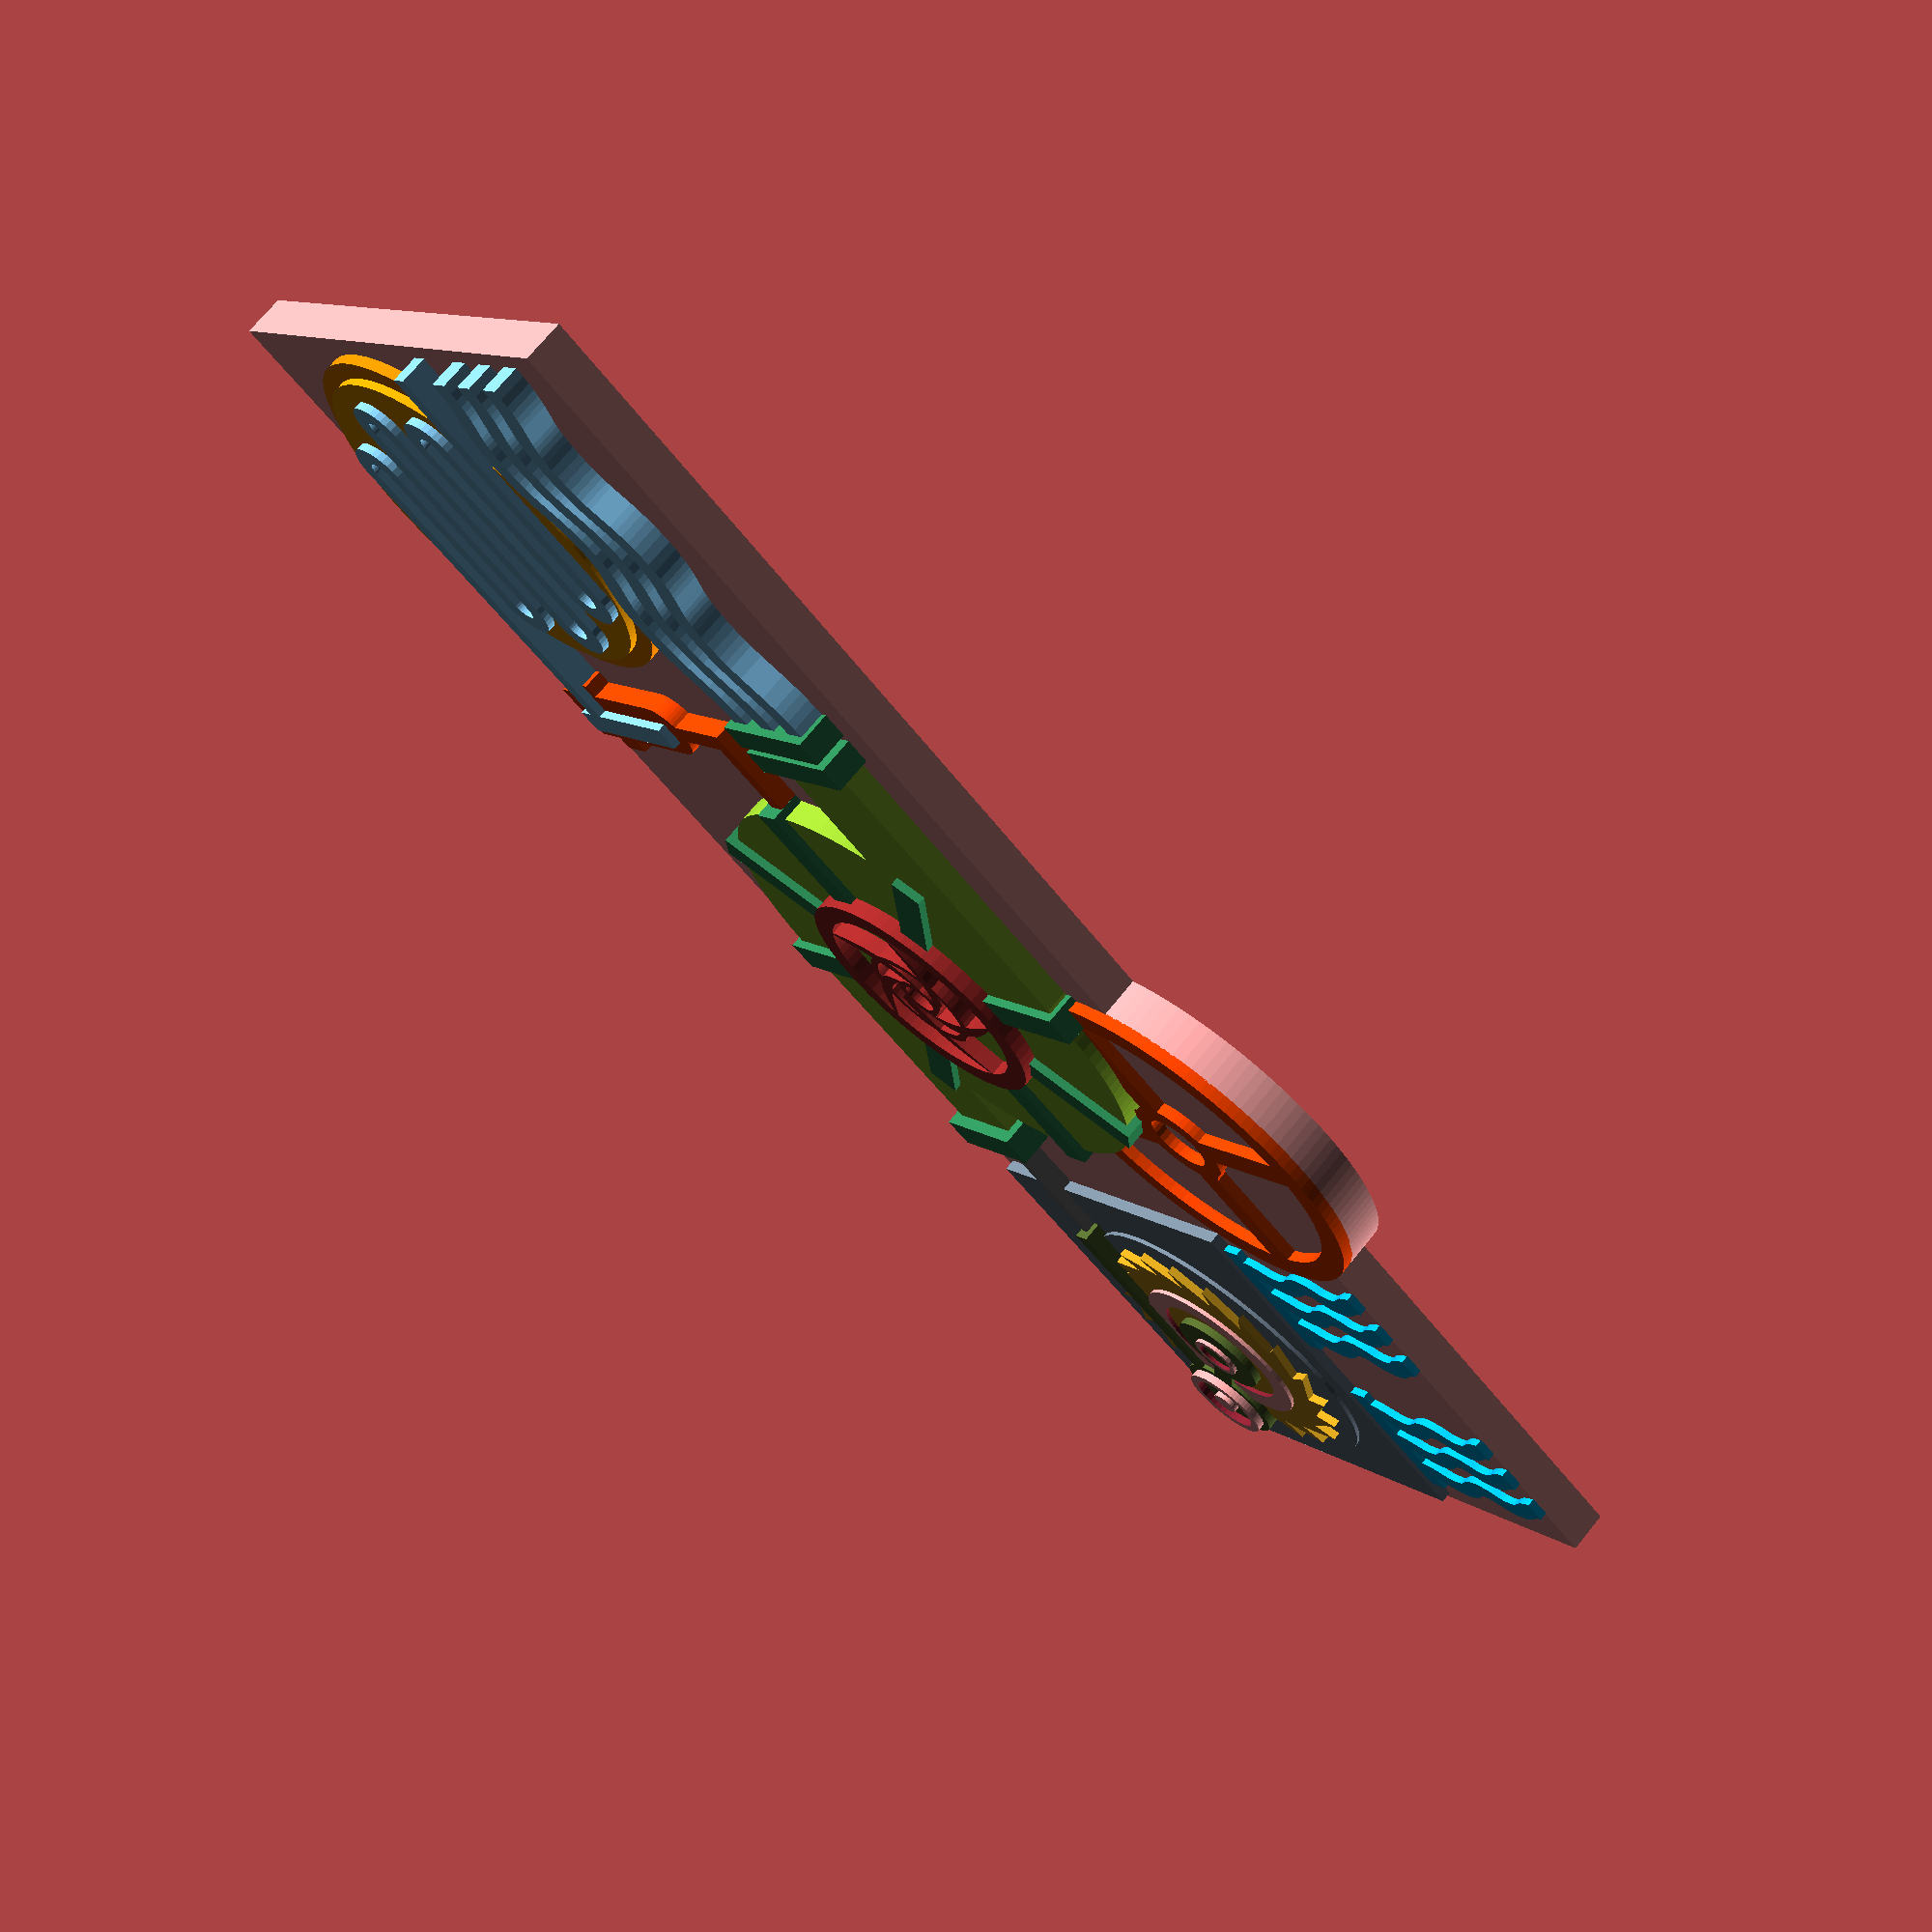
<openscad>
/********
 * NRG Energy Center Relief
 *
 * A digital reproduction of the relief on the face of the
 * NRG Energy Center building at 934 Kettner Blvd in San Diego.
 *
 * Modeled from photographs by Marcio Teixeira
 *
 * License:
 *   Creative Commons - Attribution - Share Alike
 *
 *   http://creativecommons.org/licenses/by-sa/3.0/
 *
 ********/
 
/* [Global] */

// Length of the mural in mm
length        = 200;

// Thickness of the mural in mm
thickness     = 10;
 
// Percentage of thickness carved out by the relief
relief        = 0.5;  // [0.1:0.1:0.9]

// Crop to a rectangle?
crop_to_frame = "no"; // [yes, no]
 
/* [Hidden] */
 
// Module names are of the form poly_<inkscape-path-id>().  As a result,
// you can associate a polygon in this OpenSCAD program with the corresponding
// SVG element in the Inkscape document by looking for the XML element with
// the attribute id="inkscape-path-id".

// fudge value is used to ensure that subtracted solids are a tad taller
// in the z dimension than the polygon being subtracted from.  This helps
// keep the resulting .stl file manifold.
fudge = 0.1;

module poly_heat_exchanger(h)
{
  scale([25.4/90, -25.4/90, 1]) union()
  {
    linear_extrude(height=h)
      polygon([[-2457.992246,-16.613580],[-2458.273496,43.386420],[-1614.490296,47.339550],[-1614.419996,47.339550],[-1608.109504,48.184104],[-1600.854295,50.663959],[-1593.358498,54.698404],[-1586.326246,60.206730],[-1580.461369,66.805332],[-1576.094141,74.011561],[-1573.368355,81.596137],[-1572.427806,89.329780],[-1573.245351,97.850952],[-1575.605747,105.665924],[-1579.370637,112.642175],[-1584.401663,118.647184],[-1590.560470,123.548430],[-1597.708699,127.213394],[-1605.707993,129.509554],[-1614.419996,130.304390],[-2178.191476,130.304390],[-2198.497323,132.347277],[-2217.525361,138.210117],[-2234.834948,147.494175],[-2249.985442,159.800718],[-2262.536203,174.731010],[-2272.046588,191.886319],[-2278.075956,210.867910],[-2280.183666,231.277050],[-2279.550483,242.127403],[-2277.721320,252.560988],[-2270.897358,272.003155],[-2260.556396,289.254144],[-2247.543046,303.964550],[-2232.515413,316.037961],[-2215.758072,325.278716],[-2197.555326,331.188559],[-2178.191476,333.269230],[-2178.064526,333.269230],[-1456.462936,327.236030],[-1450.153797,328.083532],[-1442.902723,330.563639],[-1435.412231,334.596251],[-1428.384836,340.101270],[-1422.519933,346.700184],[-1418.152686,353.907087],[-1415.426889,361.492332],[-1414.486336,369.226270],[-1415.386376,377.919230],[-1417.947117,386.187103],[-1421.959493,393.803665],[-1427.214436,400.542690],[-1433.502879,406.177953],[-1440.615755,410.483229],[-1448.343996,413.232293],[-1456.478536,414.198920],[-2216.175856,414.198920],[-2237.059169,416.413599],[-2256.358262,422.729343],[-2273.703204,432.653714],[-2288.724063,445.694273],[-2301.050909,461.358579],[-2310.313809,479.154195],[-2316.142831,498.588682],[-2318.168046,519.169600],[-2317.472108,530.001941],[-2315.469125,540.365314],[-2312.286340,550.191843],[-2308.051000,559.413653],[-2296.931631,575.771610],[-2283.128976,588.896180],[-2267.646565,598.744407],[-2251.068090,605.685567],[-2233.781778,609.795010],[-2216.175856,611.148080],[-1508.459036,611.148080],[-1500.390631,611.859485],[-1492.218998,613.870518],[-1484.544334,616.996407],[-1477.966836,621.052380],[-1472.891233,625.559942],[-1469.302411,630.452405],[-1467.170802,636.162930],[-1466.466836,643.124680],[-1467.408121,651.903488],[-1470.069030,660.397700],[-1474.205141,668.334262],[-1479.572036,675.440118],[-1485.925293,681.442212],[-1493.020492,686.067491],[-1500.613213,689.042899],[-1508.459036,690.095380],[-2034.244216,690.095380],[-2055.416263,692.395997],[-2074.850883,698.938307],[-2092.213501,709.182993],[-2107.169541,722.590743],[-2119.384426,738.622240],[-2128.523581,756.738172],[-2134.252430,776.399224],[-2136.236396,797.066080],[-2135.603214,807.916419],[-2133.774051,818.349996],[-2126.950092,837.792155],[-2116.609130,855.043152],[-2103.595776,869.753580],[-2088.568143,881.827007],[-2071.810803,891.067767],[-2053.608060,896.977610],[-2034.244216,899.058280],[-2034.158316,899.058280],[-1021.455136,893.269180],[-1021.455136,953.642280],[-944.787136,953.642280],[-944.787136,450.308300],[-1021.455136,450.308300],[-1021.455136,833.267280],[-2034.244256,839.058280],[-2040.554743,838.213730],[-2047.809953,835.733880],[-2055.305752,831.699430],[-2062.338006,826.191080],[-2068.202881,819.592152],[-2072.570106,812.385255],[-2075.295888,804.800021],[-2076.236436,797.066080],[-2075.295148,788.287272],[-2072.634233,779.793060],[-2068.498113,771.856498],[-2063.131212,764.750643],[-2056.777953,758.748548],[-2049.682759,754.123269],[-2042.090052,751.147861],[-2034.244256,750.095380],[-1508.459136,750.095380],[-1487.287044,747.794767],[-1467.852391,741.252468],[-1450.489751,731.007793],[-1435.533698,717.600055],[-1423.318807,701.568564],[-1414.179650,683.452630],[-1408.450802,663.791565],[-1406.466836,643.124680],[-1407.162856,632.292420],[-1409.166055,621.929261],[-1412.349145,612.103037],[-1416.584836,602.881580],[-1427.704867,586.524299],[-1441.507836,573.400080],[-1456.989964,563.551849],[-1473.567786,556.610660],[-1490.853458,552.501186],[-1508.459136,551.148100],[-2216.175896,551.148100],[-2224.244616,550.436398],[-2232.416930,548.424712],[-2240.092261,545.298170],[-2246.670036,541.241900],[-2251.745309,536.734380],[-2255.333463,531.841913],[-2257.464417,526.131364],[-2258.168086,519.169600],[-2257.268045,510.476729],[-2254.707302,502.209080],[-2250.694924,494.592831],[-2245.439980,487.854163],[-2239.151537,482.219255],[-2232.038663,477.914289],[-2224.310427,475.165444],[-2216.175896,474.198900],[-1456.478536,474.198900],[-1435.595223,471.984140],[-1416.296128,465.668180],[-1398.951185,455.743505],[-1383.930323,442.702595],[-1371.603476,427.037934],[-1362.340575,409.242005],[-1356.511551,389.807289],[-1354.486336,369.226270],[-1355.119520,358.375912],[-1356.948686,347.942323],[-1363.772661,328.500158],[-1374.113648,311.249173],[-1387.127036,296.538770],[-1402.154634,284.465366],[-1418.911948,275.224606],[-1437.114681,269.314756],[-1456.478536,267.234080],[-1456.603536,267.234080],[-2178.191516,273.269230],[-2184.502008,272.424676],[-2191.757217,269.944821],[-2199.253014,265.910376],[-2206.285266,260.402050],[-2212.150143,253.803143],[-2216.517371,246.596244],[-2219.243157,239.010998],[-2220.183706,231.277050],[-2219.366161,222.755962],[-2217.005764,214.941211],[-2213.240873,207.965272],[-2208.209845,201.960621],[-2202.051038,197.059733],[-2194.902809,193.395081],[-2186.903516,191.099142],[-2178.191516,190.304390],[-1614.420036,190.304390],[-1594.114186,188.261416],[-1575.086145,182.398354],[-1557.776557,173.113983],[-1542.626061,160.807084],[-1530.075300,145.876434],[-1520.564914,128.720814],[-1514.535546,109.739003],[-1512.427836,89.329780],[-1513.061019,78.479427],[-1514.890184,68.045842],[-1521.714148,48.603675],[-1532.055106,31.352686],[-1545.068436,16.642280],[-1560.096095,4.569174],[-1576.853443,-4.670911],[-1595.056188,-10.580083],[-1614.420036,-12.660450],[-2457.992246,-16.613580]]);
  }
}

module poly_condenser1(h)
{
  scale([25.4/90, -25.4/90, 1]) union()
  {
    linear_extrude(height=h)
      polygon([[-1294.880036,460.918902],[-1295.591275,489.047095],[-1297.702094,516.806033],[-1301.178150,544.161372],[-1305.985098,571.078767],[-1312.088594,597.523874],[-1319.454294,623.462350],[-1328.047853,648.859849],[-1337.834928,673.682028],[-1348.781174,697.894543],[-1360.852247,721.463049],[-1374.013803,744.353202],[-1388.231498,766.530658],[-1403.470987,787.961073],[-1419.697927,808.610102],[-1436.877973,828.443402],[-1454.976781,847.426629],[-1473.960008,865.525437],[-1493.793307,882.705483],[-1514.442337,898.932424],[-1535.872751,914.171913],[-1558.050207,928.389609],[-1580.940360,941.551165],[-1604.508866,953.622239],[-1628.721380,964.568485],[-1653.543559,974.355560],[-1678.941058,982.949120],[-1704.879533,990.314820],[-1731.324641,996.418316],[-1758.242036,1001.225265],[-1785.597374,1004.701321],[-1813.356313,1006.812141],[-1841.484506,1007.523380],[-1869.612700,1006.812142],[-1897.371639,1004.701323],[-1924.726979,1001.225267],[-1951.644375,996.418320],[-1978.089483,990.314824],[-2004.027959,982.949124],[-2029.425459,974.355565],[-2054.247639,964.568490],[-2078.460154,953.622244],[-2102.028661,941.551171],[-2124.918815,928.389614],[-2147.096272,914.171919],[-2168.526687,898.932429],[-2189.175717,882.705489],[-2209.009018,865.525442],[-2227.992245,847.426633],[-2246.091054,828.443407],[-2263.271100,808.610106],[-2279.498041,787.961076],[-2294.737531,766.530660],[-2308.955226,744.353203],[-2322.116783,721.463050],[-2334.187857,697.894543],[-2345.134103,673.682027],[-2354.921178,648.859847],[-2363.514738,623.462347],[-2370.880438,597.523870],[-2376.983934,571.078761],[-2381.790882,544.161365],[-2385.266938,516.806025],[-2387.377757,489.047085],[-2388.088996,460.918890],[-2387.417223,433.814339],[-2385.414278,406.893752],[-2382.098717,380.201931],[-2377.489098,353.783679],[-2371.603980,327.683797],[-2364.461920,301.947090],[-2356.081477,276.618359],[-2346.481207,251.742408],[-2335.679668,227.364037],[-2323.695420,203.528051],[-2310.547019,180.279252],[-2296.253023,157.662442],[-2280.831990,135.722425],[-2264.302478,114.504001],[-2246.683044,94.051975],[-2227.992248,74.411148],[-2208.351421,55.720352],[-2187.899395,38.100918],[-2166.680971,21.571406],[-2144.740954,6.150373],[-2122.124144,-8.143623],[-2098.875345,-21.292024],[-2075.039359,-33.276272],[-2050.660988,-44.077811],[-2025.785037,-53.678081],[-2000.456306,-62.058524],[-1974.719599,-69.200584],[-1948.619717,-75.085702],[-1922.201465,-79.695321],[-1895.509644,-83.010882],[-1868.589057,-85.013827],[-1841.484506,-85.685600],[-1813.356312,-84.974361],[-1785.597373,-82.863541],[-1758.242034,-79.387484],[-1731.324638,-74.580536],[-1704.879530,-68.477039],[-1678.941054,-61.111339],[-1653.543555,-52.517779],[-1628.721375,-42.730703],[-1604.508861,-31.784456],[-1580.940354,-19.713382],[-1558.050201,-6.551825],[-1535.872745,7.665871],[-1514.442330,22.905361],[-1493.793301,39.132302],[-1473.960001,56.312349],[-1454.976775,74.411158],[-1436.877966,93.394386],[-1419.697920,113.227686],[-1403.470980,133.876717],[-1388.231491,155.307132],[-1374.013796,177.484589],[-1360.852241,200.374743],[-1348.781168,223.943250],[-1337.834922,248.155765],[-1328.047848,272.977945],[-1319.454289,298.375445],[-1312.088590,324.313921],[-1305.985095,350.759030],[-1301.178147,377.676426],[-1297.702092,405.031765],[-1295.591274,432.790704],[-1294.880036,460.918898],[-1294.880036,460.918900]]);
  }
}

module poly_condenser2(h)
{
  scale([25.4/90, -25.4/90, 1]) union()
  {
    linear_extrude(height=h)
      polygon([[-1237.718736,460.918900],[-1238.460758,490.857916],[-1240.673161,520.593730],[-1244.335446,550.076854],[-1249.427115,579.257802],[-1255.927670,608.087084],[-1263.816611,636.515214],[-1273.073441,664.492703],[-1283.677660,691.970063],[-1295.608771,718.897808],[-1308.846275,745.226448],[-1323.369673,770.906496],[-1339.158466,795.888464],[-1356.192157,820.122865],[-1374.450246,843.560210],[-1393.912236,866.151012],[-1414.557626,887.845783],[-1436.252397,908.491174],[-1458.843198,927.953164],[-1482.280543,946.211253],[-1506.514944,963.244944],[-1531.496912,979.033738],[-1557.176960,993.557136],[-1583.505599,1006.794640],[-1610.433343,1018.725752],[-1637.910704,1029.329972],[-1665.888193,1038.586802],[-1694.316322,1046.475744],[-1723.145605,1052.976299],[-1752.326552,1058.067969],[-1781.809677,1061.730254],[-1811.545491,1063.942658],[-1841.484506,1064.684680],[-1871.423520,1063.942656],[-1901.159333,1061.730252],[-1930.642457,1058.067965],[-1959.823403,1052.976294],[-1988.652684,1046.475738],[-2017.080813,1038.586795],[-2045.058300,1029.329964],[-2072.535659,1018.725743],[-2099.463402,1006.794631],[-2125.792041,993.557127],[-2151.472087,979.033728],[-2176.454054,963.244934],[-2200.688453,946.211243],[-2224.125797,927.953153],[-2246.716597,908.491163],[-2268.411366,887.845772],[-2289.056756,866.151001],[-2308.518744,843.560200],[-2326.776832,820.122855],[-2343.810522,795.888455],[-2359.599315,770.906487],[-2374.122711,745.226440],[-2387.360214,718.897800],[-2399.291324,691.970057],[-2409.895543,664.492697],[-2419.152372,636.515208],[-2427.041313,608.087080],[-2433.541868,579.257798],[-2438.633536,550.076851],[-2442.295822,520.593728],[-2444.508224,490.857915],[-2445.250246,460.918900],[-2444.464630,429.849195],[-2442.133072,399.187360],[-2438.293507,368.971331],[-2432.983872,339.239044],[-2426.242102,310.028434],[-2418.106133,281.377437],[-2408.613901,253.323989],[-2397.803341,225.906025],[-2385.712390,199.161482],[-2372.378982,173.128295],[-2357.841054,147.844399],[-2342.136540,123.347731],[-2325.303378,99.676226],[-2307.379503,76.867820],[-2288.402850,54.960449],[-2268.411356,33.992047],[-2247.442955,14.000552],[-2225.535584,-4.976101],[-2202.727178,-22.899976],[-2179.055673,-39.733139],[-2154.559005,-55.437652],[-2129.275110,-69.975581],[-2103.241923,-83.308989],[-2076.497380,-95.399942],[-2049.079417,-106.210502],[-2021.025969,-115.702735],[-1992.374972,-123.838704],[-1963.164362,-130.580474],[-1933.432075,-135.890110],[-1903.216046,-139.729675],[-1872.554211,-142.061233],[-1841.484506,-142.846850],[-1811.545491,-142.104828],[-1781.809678,-139.892425],[-1752.326555,-136.230139],[-1723.145608,-131.138470],[-1694.316327,-124.637915],[-1665.888198,-116.748974],[-1637.910710,-107.492144],[-1610.433350,-96.887925],[-1583.505607,-84.956814],[-1557.176968,-71.719311],[-1531.496920,-57.195913],[-1506.514953,-41.407121],[-1482.280553,-24.373430],[-1458.843208,-6.115342],[-1436.252407,13.346647],[-1414.557637,33.992037],[-1393.912246,55.686806],[-1374.450257,78.277607],[-1356.192167,101.714951],[-1339.158477,125.949350],[-1323.369683,150.931317],[-1308.846285,176.611364],[-1295.608781,202.940003],[-1283.677669,229.867746],[-1273.073449,257.345105],[-1263.816618,285.322593],[-1255.927676,313.750721],[-1249.427120,342.580003],[-1244.335450,371.760949],[-1240.673163,401.244073],[-1238.460759,430.979886],[-1237.718736,460.918900],[-1237.718736,460.918900]]);
  }
}

module poly_tank(h)
{
  scale([25.4/90, -25.4/90, 1]) union()
  {
    linear_extrude(height=h)
      polygon([[-1017.638736,125.950880],[-1017.638736,386.247750],[-1028.700606,390.840844],[-1039.129017,396.754388],[-1048.776781,403.877845],[-1057.496711,412.100680],[-1065.141619,421.312358],[-1071.564317,431.402345],[-1076.617619,442.260104],[-1080.154336,453.775100],[-1083.145223,471.573050],[-1083.625036,489.595400],[-1083.691036,810.302380],[-1127.825836,810.302380],[-1127.825836,917.165680],[-1083.691036,917.165680],[-1083.691036,1029.476280],[-890.755536,1029.476280],[-890.755536,917.165680],[-846.618736,917.165680],[-846.618736,810.302380],[-890.755536,810.302380],[-890.917636,471.960600],[-893.239373,458.222575],[-896.909836,444.759500],[-901.183719,434.668346],[-906.623973,425.190467],[-913.121297,416.410142],[-920.566386,408.411650],[-937.862648,395.097278],[-947.495216,389.949955],[-957.638336,385.921580],[-957.638336,185.950880],[-712.548436,185.950880],[-712.548436,125.950880],[-1017.638336,125.950880]]);
  }
}

module poly_crank(h)
{
  scale([25.4/90, -25.4/90, 1]) union()
  {
    linear_extrude(height=h)
      polygon([[1864.960864,330.583690],[1849.351963,331.371994],[1834.193962,333.685499],[1819.563599,337.447466],[1805.537609,342.581159],[1792.192728,349.009841],[1779.605692,356.656775],[1767.853238,365.445223],[1757.012102,375.298449],[1747.159018,386.139715],[1738.370725,397.892285],[1730.723957,410.479421],[1724.295451,423.824387],[1719.161942,437.850444],[1715.400168,452.480857],[1713.086863,467.638888],[1712.298764,483.247800],[1713.087056,498.856558],[1715.400522,514.014428],[1719.162426,528.644674],[1724.296035,542.670562],[1730.724613,556.015357],[1738.371427,568.602324],[1747.159740,580.354730],[1757.012819,591.195839],[1767.853930,601.048917],[1779.606336,609.837229],[1792.193305,617.484040],[1805.538101,623.912617],[1819.563989,629.046223],[1834.194236,632.808126],[1849.352105,635.121590],[1864.960864,635.909880],[1891.271629,633.593133],[1916.607347,626.841261],[1940.414274,615.854148],[1962.138664,600.831680],[2024.042964,662.735980],[2018.789770,676.203961],[2014.755434,690.056524],[2011.960063,704.211216],[2010.423764,718.585580],[1359.691364,715.427380],[1359.400364,775.425480],[2017.876864,778.622780],[2027.843747,802.888021],[2041.280894,824.838567],[2057.801969,844.192015],[2077.020635,860.665966],[2098.550554,873.978019],[2122.005390,883.845773],[2146.998805,889.986827],[2173.144464,892.118780],[2189.834092,891.275866],[2206.041600,888.802156],[2221.684939,884.779701],[2236.682061,879.290549],[2250.950916,872.416751],[2264.409457,864.240356],[2276.975635,854.843414],[2288.567401,844.307974],[2299.102706,832.716085],[2308.499503,820.149798],[2316.675741,806.691162],[2323.549373,792.422226],[2329.038350,777.425040],[2333.060623,761.781655],[2335.534144,745.574118],[2336.376864,728.884480],[2335.534152,712.194836],[2333.060637,695.987293],[2329.038369,680.343901],[2323.549396,665.346708],[2316.675767,651.077766],[2308.499530,637.619123],[2299.102735,625.052829],[2288.567429,613.460935],[2276.975663,602.925489],[2264.409483,593.528541],[2250.950939,585.352141],[2236.682080,578.478339],[2221.684954,572.989184],[2206.041611,568.966726],[2189.834098,566.493015],[2173.144464,565.650100],[2158.468427,566.338490],[2144.000890,568.327887],[2129.823781,571.587497],[2116.019026,576.086526],[2102.668550,581.794183],[2089.854280,588.679672],[2077.658143,596.712203],[2066.162064,605.860980],[2004.734364,544.433300],[2010.318674,529.698647],[2014.345802,514.507594],[2016.789862,498.983019],[2017.624964,483.247800],[2016.878000,468.158802],[2014.664594,453.325374],[2011.026211,438.847622],[2006.004316,424.825652],[1999.640373,411.359573],[1991.975850,398.549490],[1983.052210,386.495511],[1972.910919,375.297742],[1961.713151,365.156450],[1949.659172,356.232810],[1936.849090,348.568285],[1923.383011,342.204342],[1909.361042,337.182446],[1894.883290,333.544062],[1880.049862,331.330654],[1864.960864,330.583690]]);
  }
}

module poly_asterisk(h)
{
  scale([25.4/90, -25.4/90, 1]) union()
  {
    linear_extrude(height=h)
      polygon([[-8.382853,-593.480771],[-8.382853,-217.691705],[89.121047,-217.691705],[89.121047,-593.480771],[-8.382853,-593.480771]]);
    linear_extrude(height=h)
      polygon([[546.164047,-408.920225],[280.441347,-143.197565],[349.386647,-74.252255],[615.109347,-339.974915],[546.164047,-408.920225]]);
    linear_extrude(height=h)
      polygon([[-462.066453,-400.806945],[-531.011753,-331.859675],[-265.289153,-66.137025],[-196.343853,-135.082335],[-462.066453,-400.806945]]);
    linear_extrude(height=h)
      polygon([[431.996047,113.706725],[431.996047,211.210635],[807.783147,211.210635],[807.783147,113.706725],[431.996047,113.706725]]);
    linear_extrude(height=h)
      polygon([[-715.572353,125.183295],[-715.572353,222.687195],[-339.783253,222.687195],[-339.783253,125.183295],[-715.572353,125.183295]]);
    linear_extrude(height=h)
      polygon([[357.501847,402.532906],[288.554647,471.478196],[554.279247,737.200896],[623.224547,668.255596],[357.501847,402.532906]]);
    linear_extrude(height=h)
      polygon([[-257.173853,410.646186],[-522.896553,676.368796],[-453.951253,745.314196],[-188.228553,479.591496],[-257.173853,410.646186]]);
    linear_extrude(height=h)
      polygon([[3.091747,554.085596],[3.091747,929.874696],[100.595647,929.874696],[100.595647,554.085596],[3.091747,554.085596]]);
  }
}

module poly_intake_rim(h)
{
  scale([25.4/90, -25.4/90, 1]) union()
  {
    linear_extrude(height=h)
      polygon([[-748.367236,-610.049130],[-748.367236,-173.777640],[-668.429736,-173.777640],[-668.429736,-612.049130],[-748.367236,-612.049130],[-748.367236,-611.049130],[-748.367236,-610.049130]]);
  }
}

module poly_intake_rim(h)
{
  scale([25.4/90, -25.4/90, 1]) union()
  {
    linear_extrude(height=h)
      polygon([[-1160.478536,-610.049130],[-1160.478536,-173.777640],[-1080.541036,-173.777640],[-1080.541036,-612.049130],[-1160.478536,-612.049130],[-1160.478536,-611.049130],[-1160.478536,-610.049130]]);
  }
}

module poly_intake_air(h)
{
  scale([25.4/90, -25.4/90, 1]) union()
  {
    linear_extrude(height=h)
      polygon([[-2458.376836,-591.885240],[-2458.376836,-516.885242],[-2435.543124,-516.105289],[-2415.671143,-513.861298],[-2398.150558,-510.297074],[-2382.371036,-505.556419],[-2353.593849,-493.121028],[-2324.456916,-477.705554],[-2290.781021,-460.995019],[-2271.491630,-453.029216],[-2250.209901,-445.794910],[-2226.667301,-439.645993],[-2200.595296,-434.936354],[-2171.725356,-432.019885],[-2139.788946,-431.250476],[-2108.174164,-432.705688],[-2079.771048,-436.024715],[-2054.275213,-440.894945],[-2031.382277,-447.003766],[-2010.787855,-454.038568],[-1992.187564,-461.686739],[-1959.751836,-477.572742],[-1931.410053,-492.215096],[-1902.533366,-504.282790],[-1886.290002,-509.052191],[-1867.987594,-512.819190],[-1846.984370,-515.464207],[-1822.638556,-516.867664],[-1800.974968,-516.068909],[-1782.107569,-513.832195],[-1765.438455,-510.293482],[-1750.369721,-505.588734],[-1722.641778,-493.224972],[-1694.140506,-477.828601],[-1660.746646,-461.057627],[-1641.536825,-453.070400],[-1620.303581,-445.819800],[-1596.785792,-439.659168],[-1570.722336,-434.941843],[-1541.852091,-432.021165],[-1509.913936,-431.250476],[-1478.140825,-432.619889],[-1449.102897,-435.707488],[-1422.524310,-440.236242],[-1398.129224,-445.929121],[-1354.786181,-459.699126],[-1316.867036,-474.801258],[-1281.909041,-489.128448],[-1246.209099,-501.254345],[-1226.809879,-506.118317],[-1205.699950,-509.983776],[-1182.370905,-512.701326],[-1156.314336,-514.121570],[-1158.275236,-589.096180],[-1188.931778,-587.329523],[-1216.971781,-583.894398],[-1242.672678,-579.072069],[-1266.311898,-573.143799],[-1308.515034,-559.094487],[-1345.800636,-543.996570],[-1380.751958,-529.868625],[-1417.192161,-518.048238],[-1437.245447,-513.387323],[-1459.200777,-509.764029],[-1483.568093,-507.331935],[-1510.857336,-506.244617],[-1537.484641,-506.710359],[-1560.577408,-508.715682],[-1580.732900,-512.093834],[-1598.548377,-516.678063],[-1614.621100,-522.301617],[-1629.548331,-528.797744],[-1658.355356,-543.740710],[-1689.610815,-560.212633],[-1707.084955,-568.296169],[-1726.129815,-575.767944],[-1747.000231,-582.245347],[-1769.951037,-587.345770],[-1795.237071,-590.686604],[-1823.113166,-591.885240],[-1823.620976,-591.885240],[-1824.128786,-591.871540],[-1853.770409,-590.003245],[-1880.428200,-586.307238],[-1904.403119,-581.109468],[-1925.996127,-574.735885],[-1945.508184,-567.512438],[-1963.240249,-559.765075],[-1994.568246,-544.002400],[-2023.004066,-529.638428],[-2037.636479,-523.351915],[-2053.404787,-517.841401],[-2070.953660,-513.241148],[-2090.927766,-509.685420],[-2113.971775,-507.308479],[-2140.730356,-506.244587],[-2167.361975,-506.711693],[-2190.473266,-508.721446],[-2210.669918,-512.107597],[-2228.557620,-516.703900],[-2244.742060,-522.344107],[-2259.828927,-528.861970],[-2289.132696,-543.865680],[-2321.106192,-560.359284],[-2339.017550,-568.424519],[-2358.563861,-575.867048],[-2380.009035,-582.310626],[-2403.616982,-587.379009],[-2429.651613,-590.695952],[-2458.376836,-591.885210]]);
    linear_extrude(height=h)
      polygon([[-2458.376836,-435.885242],[-2458.376836,-360.885242],[-2435.543124,-360.105289],[-2415.671143,-357.861298],[-2398.150558,-354.297073],[-2382.371036,-349.556418],[-2353.593849,-337.121026],[-2324.456916,-321.705550],[-2290.781021,-304.995019],[-2271.491630,-297.029217],[-2250.209901,-289.794913],[-2226.667301,-283.645996],[-2200.595296,-278.936358],[-2171.725356,-276.019889],[-2139.788946,-275.250480],[-2108.174164,-276.705691],[-2079.771048,-280.024717],[-2054.275213,-284.894946],[-2031.382277,-291.003766],[-2010.787855,-298.038567],[-1992.187564,-305.686738],[-1959.751836,-321.572740],[-1931.410053,-336.215095],[-1902.533366,-348.282789],[-1886.290002,-353.052190],[-1867.987594,-356.819190],[-1846.984370,-359.464207],[-1822.638556,-360.867664],[-1800.974968,-360.068909],[-1782.107569,-357.832194],[-1765.438455,-354.293482],[-1750.369721,-349.588733],[-1722.641778,-337.224971],[-1694.140506,-321.828600],[-1660.746646,-305.057629],[-1641.536825,-297.070403],[-1620.303581,-289.819804],[-1596.785792,-283.659171],[-1570.722336,-278.941846],[-1541.852091,-276.021169],[-1509.913936,-275.250480],[-1478.140825,-276.619892],[-1449.102897,-279.707490],[-1422.524310,-284.236244],[-1398.129224,-289.929123],[-1354.786181,-303.699128],[-1316.867036,-318.801260],[-1281.909041,-333.128448],[-1246.209099,-345.254345],[-1226.809879,-350.118317],[-1205.699950,-353.983776],[-1182.370905,-356.701326],[-1156.314336,-358.121570],[-1158.275236,-433.096179],[-1188.931778,-431.329522],[-1216.971781,-427.894397],[-1242.672678,-423.072068],[-1266.311898,-417.143798],[-1308.515034,-403.094487],[-1345.800636,-387.996570],[-1380.751958,-373.868625],[-1417.192161,-362.048238],[-1437.245447,-357.387323],[-1459.200777,-353.764029],[-1483.568093,-351.331935],[-1510.857336,-350.244617],[-1537.484641,-350.710359],[-1560.577408,-352.715682],[-1580.732900,-356.093834],[-1598.548377,-360.678063],[-1614.621100,-366.301617],[-1629.548331,-372.797745],[-1658.355356,-387.740711],[-1689.610815,-404.212633],[-1707.084955,-412.296170],[-1726.129815,-419.767944],[-1747.000231,-426.245348],[-1769.951037,-431.345772],[-1795.237071,-434.686606],[-1823.113166,-435.885242],[-1823.620976,-435.885242],[-1824.128786,-435.871570],[-1853.770409,-434.003275],[-1880.428200,-430.307268],[-1904.403119,-425.109498],[-1925.996127,-418.735915],[-1945.508184,-411.512467],[-1963.240249,-403.765104],[-1994.568246,-388.002429],[-2023.004066,-373.638458],[-2037.636479,-367.351945],[-2053.404787,-361.841431],[-2070.953660,-357.241178],[-2090.927766,-353.685450],[-2113.971775,-351.308509],[-2140.730356,-350.244617],[-2167.361975,-350.711723],[-2190.473266,-352.721476],[-2210.669918,-356.107627],[-2228.557620,-360.703930],[-2244.742060,-366.344137],[-2259.828927,-372.862001],[-2289.132696,-387.865711],[-2321.106192,-404.359314],[-2339.017550,-412.424549],[-2358.563861,-419.867078],[-2380.009035,-426.310657],[-2403.616982,-431.379041],[-2429.651613,-434.695984],[-2458.376836,-435.885242]]);
    linear_extrude(height=h)
      polygon([[-2458.376836,-279.885240],[-2458.376836,-204.885240],[-2435.543124,-204.105287],[-2415.671143,-201.861296],[-2398.150558,-198.297072],[-2382.371036,-193.556416],[-2353.593849,-181.121025],[-2324.456916,-165.705550],[-2290.781021,-148.995019],[-2271.491630,-141.029217],[-2250.209901,-133.794913],[-2226.667301,-127.645996],[-2200.595296,-122.936358],[-2171.725356,-120.019889],[-2139.788946,-119.250480],[-2108.174164,-120.705691],[-2079.771048,-124.024717],[-2054.275213,-128.894946],[-2031.382277,-135.003766],[-2010.787855,-142.038567],[-1992.187564,-149.686738],[-1959.751836,-165.572740],[-1931.410053,-180.215095],[-1902.533366,-192.282789],[-1886.290002,-197.052190],[-1867.987594,-200.819188],[-1846.984370,-203.464205],[-1822.638556,-204.867660],[-1800.974968,-204.068899],[-1782.107569,-201.832183],[-1765.438455,-198.293471],[-1750.369721,-193.588725],[-1722.641778,-181.224969],[-1694.140506,-165.828600],[-1660.746646,-149.057625],[-1641.536825,-141.070399],[-1620.303581,-133.819800],[-1596.785792,-127.659169],[-1570.722336,-122.941845],[-1541.852091,-120.021169],[-1509.913936,-119.250480],[-1478.140825,-120.619892],[-1449.102897,-123.707490],[-1422.524310,-128.236244],[-1398.129224,-133.929123],[-1354.786181,-147.699128],[-1316.867036,-162.801260],[-1281.909041,-177.128449],[-1246.209099,-189.254345],[-1226.809879,-194.118317],[-1205.699950,-197.983776],[-1182.370905,-200.701326],[-1156.314336,-202.121570],[-1158.275236,-277.096180],[-1188.931778,-275.329523],[-1216.971781,-271.894398],[-1242.672678,-267.072069],[-1266.311898,-261.143799],[-1308.515034,-247.094487],[-1345.800636,-231.996570],[-1380.751958,-217.868624],[-1417.192161,-206.048237],[-1437.245447,-201.387322],[-1459.200777,-197.764029],[-1483.568093,-195.331936],[-1510.857336,-194.244620],[-1537.484641,-194.710362],[-1560.577408,-196.715684],[-1580.732900,-200.093835],[-1598.548377,-204.678064],[-1614.621100,-210.301617],[-1629.548331,-216.797744],[-1658.355356,-231.740710],[-1689.610815,-248.212633],[-1707.084955,-256.296169],[-1726.129815,-263.767944],[-1747.000231,-270.245347],[-1769.951037,-275.345770],[-1795.237071,-278.686604],[-1823.113166,-279.885240],[-1823.620976,-279.885240],[-1824.128786,-279.871540],[-1853.770409,-278.003245],[-1880.428200,-274.307238],[-1904.403119,-269.109468],[-1925.996127,-262.735885],[-1945.508184,-255.512438],[-1963.240249,-247.765075],[-1994.568246,-232.002400],[-2023.004066,-217.638445],[-2037.636479,-211.351937],[-2053.404787,-205.841426],[-2070.953660,-201.241176],[-2090.927766,-197.685449],[-2113.971775,-195.308510],[-2140.730356,-194.244620],[-2167.361975,-194.711726],[-2190.473266,-196.721478],[-2210.669918,-200.107628],[-2228.557620,-204.703930],[-2244.742060,-210.344136],[-2259.828927,-216.862000],[-2289.132696,-231.865710],[-2321.106192,-248.359314],[-2339.017550,-256.424549],[-2358.563861,-263.867078],[-2380.009035,-270.310656],[-2403.616982,-275.379039],[-2429.651613,-278.695982],[-2458.376836,-279.885240]]);
  }
}

module poly_turbine_housing(h)
{
  scale([25.4/90, -25.4/90, 1]) union()
  {
    linear_extrude(height=h)
      polygon([[46.410901,-570.273337],[14.260601,-569.367407],[-17.819499,-567.058497],[-979.506999,-567.058497],[-979.506999,-220.156157],[-579.907399,-220.156157],[-605.240095,-175.829217],[-627.366500,-130.021101],[-646.236764,-82.906728],[-661.801036,-34.661018],[-674.009466,14.541110],[-682.812203,64.524737],[-688.159398,115.114945],[-690.001199,166.136813],[-689.096172,202.653387],[-686.397724,238.922117],[-681.930855,274.882643],[-675.720569,310.474606],[-667.791867,345.637643],[-658.169751,380.311396],[-646.879223,414.435503],[-633.945286,447.949606],[-619.392941,480.793342],[-603.247192,512.906352],[-585.533039,544.228277],[-566.275484,574.698754],[-545.499531,604.257425],[-523.230181,632.843929],[-499.492436,660.397905],[-474.311299,686.858993],[-447.850215,712.040148],[-420.296243,735.777908],[-391.709742,758.047271],[-362.151074,778.823235],[-331.680597,798.080798],[-300.358673,815.794956],[-268.245661,831.940710],[-235.401924,846.493055],[-201.887819,859.426991],[-167.763709,870.717515],[-133.089953,880.339626],[-97.926911,888.268320],[-62.334944,894.478595],[-26.374413,898.945451],[9.894322,901.643884],[46.410901,902.548893],[73.825001,901.578193],[73.825001,902.668093],[837.215601,902.668093],[837.215601,619.931693],[625.321101,619.931693],[643.853738,595.317918],[661.288400,570.029967],[677.612118,544.105209],[692.811922,517.581014],[706.874841,490.494749],[719.787905,462.883784],[731.538145,434.785488],[742.112589,406.237230],[751.498268,377.276380],[759.682212,347.940305],[766.651450,318.266375],[772.393012,288.291959],[776.893929,258.054425],[780.141229,227.591144],[782.121944,196.939484],[782.823101,166.136813],[781.917985,129.620299],[779.219453,93.351632],[774.752507,57.391173],[768.542150,21.799280],[760.613383,-13.363685],[750.991207,-48.037362],[739.700625,-82.161393],[726.766639,-115.675416],[712.214250,-148.519071],[696.068460,-180.631999],[678.354271,-211.953839],[659.096684,-242.424232],[638.320702,-271.982817],[616.051327,-300.569235],[592.313559,-328.123124],[567.132401,-354.584126],[540.671339,-379.765203],[513.117393,-403.502888],[484.530921,-425.772180],[454.972286,-446.548078],[424.501846,-465.805578],[393.179962,-483.519680],[361.066994,-499.665381],[328.223301,-514.217679],[294.709245,-527.151573],[260.585185,-538.442060],[225.911480,-548.064138],[190.748492,-555.992807],[155.156580,-562.203062],[119.196104,-566.669904],[82.927425,-569.368330],[46.410901,-570.273337]]);
  }
}

module poly_gear_inner_ring(h)
{
  scale([25.4/90, -25.4/90, 1]) union()
  {
    difference()
    {
       linear_extrude(height=h)
         polygon([[1864.960864,403.665720],[1848.956546,405.287430],[1834.034442,409.936413],[1820.518706,417.288467],[1808.733489,427.019392],[1799.002944,438.804989],[1791.651223,452.321056],[1787.002479,467.243393],[1785.380864,483.247800],[1787.002483,499.252090],[1791.651237,514.174180],[1799.002970,527.689914],[1808.733526,539.475137],[1820.518750,549.205694],[1834.034484,556.557427],[1848.956574,561.206181],[1864.960864,562.827800],[1880.965268,561.206181],[1895.887600,556.557427],[1909.403660,549.205694],[1921.189252,539.475137],[1930.920176,527.689914],[1938.272234,514.174180],[1942.921230,499.252090],[1944.542964,483.247800],[1942.921259,467.243393],[1938.272276,452.321056],[1930.920219,438.804989],[1921.189289,427.019392],[1909.403687,417.288467],[1895.887614,409.936413],[1880.965273,405.287430],[1864.960864,403.665720]]);
       translate([0, 0, -fudge])
         linear_extrude(height=h+2*fudge)
           polygon([[1864.960864,423.665720],[1877.002590,424.871385],[1888.202652,428.331400],[1898.325601,433.810319],[1907.135989,441.072692],[1914.398368,449.883075],[1919.877289,460.006018],[1923.337304,471.206076],[1924.542964,483.247800],[1923.337275,495.289407],[1919.877247,506.489217],[1914.398324,516.611828],[1907.135951,525.421837],[1898.325574,532.683842],[1888.202637,538.162439],[1877.002586,541.622226],[1864.960864,542.827800],[1852.919257,541.622226],[1841.719447,538.162439],[1831.596836,532.683842],[1822.786827,525.421837],[1815.524822,516.611828],[1810.046225,506.489217],[1806.586438,495.289407],[1805.380864,483.247800],[1806.586434,471.206076],[1810.046211,460.006018],[1815.524796,449.883075],[1822.786789,441.072693],[1831.596792,433.810319],[1841.719405,428.331400],[1852.919228,424.871385],[1864.960864,423.665720]]);
    }
  }
}

module poly_piston(h)
{
  scale([25.4/90, -25.4/90, 1]) union()
  {
    linear_extrude(height=h)
      polygon([[927.263764,738.999480],[927.263764,758.999480],[1370.263764,758.999480],[1370.263764,738.999480],[927.263764,738.999480]]);
  }
}

module poly_gear(h)
{
  scale([25.4/90, -25.4/90, 1]) union()
  {
    linear_extrude(height=h)
      polygon([[1861.326264,31.429190],[1882.238364,107.112780],[1721.884864,54.665520],[1765.160264,120.183090],[1596.447364,119.854970],[1657.851664,168.792470],[1497.294964,220.616690],[1570.816464,248.183090],[1434.132864,347.085440],[1512.576264,350.583480],[1413.144564,486.882300],[1488.828164,465.970100],[1436.380964,626.323680],[1501.898464,583.048280],[1501.570364,751.761180],[1550.507864,690.356880],[1602.332064,850.913480],[1629.898464,777.391980],[1728.800864,914.075580],[1732.298864,835.634180],[1868.597764,935.065780],[1847.685664,859.382280],[2008.039164,911.827580],[1964.761764,846.309980],[2133.476664,846.638080],[2072.072364,797.700580],[2232.628964,745.876380],[2159.107464,718.309980],[2295.791064,619.407580],[2217.349664,615.909580],[2316.779364,479.610800],[2241.095764,500.522900],[2293.543064,340.169420],[2228.025464,383.446770],[2228.353564,214.731920],[2179.416064,276.136220],[2127.591864,115.581530],[2100.025464,189.101060],[2001.123164,52.417470],[1997.625064,130.860830],[1861.326264,31.429190]]);
  }
}

module poly_gear_recess(h)
{
  scale([25.4/90, -25.4/90, 1]) union()
  {
    linear_extrude(height=h)
      polygon([[2381.442364,483.247509],[2380.770322,509.825516],[2378.775833,536.054618],[2375.491347,561.902363],[2370.949317,587.336300],[2365.182193,612.323978],[2358.222427,636.832946],[2350.102471,660.830751],[2340.854776,684.284942],[2330.511793,707.163069],[2319.105974,729.432679],[2306.669771,751.061321],[2293.235633,772.016544],[2263.503365,811.776927],[2230.168779,848.454216],[2193.491489,881.788799],[2153.731104,911.521066],[2132.775881,924.955202],[2111.147238,937.391404],[2088.877627,948.797222],[2065.999500,959.140203],[2042.545308,968.387897],[2018.547502,976.507852],[1994.038534,983.467616],[1969.050856,989.234738],[1943.616918,993.776767],[1917.769173,997.061252],[1891.540071,999.055740],[1864.962064,999.727780],[1838.384057,999.055740],[1812.154955,997.061252],[1786.307210,993.776767],[1760.873272,989.234738],[1735.885594,983.467616],[1711.376626,976.507852],[1687.378820,968.387897],[1663.924628,959.140203],[1641.046501,948.797222],[1618.776890,937.391404],[1597.148247,924.955202],[1576.193024,911.521066],[1536.432639,881.788799],[1499.755349,848.454216],[1466.420763,811.776927],[1436.688495,772.016545],[1423.254357,751.061322],[1410.818154,729.432679],[1399.412335,707.163069],[1389.069352,684.284943],[1379.821657,660.830751],[1371.701701,636.832946],[1364.741935,612.323979],[1358.974811,587.336301],[1354.432781,561.902364],[1351.148295,536.054618],[1349.153806,509.825517],[1348.481764,483.247510],[1349.116514,457.636732],[1351.009074,432.199778],[1354.141910,406.978984],[1358.497485,382.016681],[1364.058266,357.355203],[1370.806716,333.036885],[1378.725301,309.104058],[1387.796486,285.599058],[1398.002735,262.564216],[1409.326514,240.041867],[1421.750288,218.074344],[1435.256520,196.703981],[1449.827677,175.973110],[1465.446223,155.924066],[1482.094623,136.599182],[1499.755342,118.040791],[1518.313733,100.380072],[1537.638618,83.731673],[1557.687662,68.113127],[1578.418533,53.541971],[1599.788897,40.035738],[1621.756420,27.611966],[1644.278769,16.288187],[1667.313611,6.081938],[1690.818612,-2.989246],[1714.751438,-10.907831],[1739.069757,-17.656281],[1763.731235,-23.217060],[1788.693538,-27.572636],[1813.914332,-30.705471],[1839.351286,-32.598030],[1864.962064,-33.232780],[1890.572842,-32.598030],[1916.009796,-30.705471],[1941.230590,-27.572636],[1966.192893,-23.217060],[1990.854371,-17.656281],[2015.172690,-10.907831],[2039.105516,-2.989246],[2062.610517,6.081938],[2085.645359,16.288187],[2108.167708,27.611966],[2130.135231,40.035738],[2151.505595,53.541971],[2172.236466,68.113127],[2192.285510,83.731673],[2211.610395,100.380072],[2230.168786,118.040791],[2247.829505,136.599182],[2264.477905,155.924066],[2280.096451,175.973110],[2294.667608,196.703981],[2308.173840,218.074344],[2320.597614,240.041867],[2331.921393,262.564216],[2342.127642,285.599058],[2351.198827,309.104058],[2359.117412,333.036885],[2365.865862,357.355203],[2371.426643,382.016681],[2375.782218,406.978984],[2378.915054,432.199778],[2380.807614,457.636732],[2381.442364,483.247510],[2381.442364,483.247510]]);
  }
}

module poly_updraft1(h)
{
  scale([25.4/90, -25.4/90, 1]) union()
  {
    linear_extrude(height=h)
      polygon([[1969.892564,-719.551080],[1970.643375,-705.274019],[1972.713162,-692.122269],[1979.713802,-669.121513],[1988.702747,-650.402435],[1997.488264,-635.818660],[2004.513744,-624.565096],[2009.599152,-614.025275],[2012.617391,-601.335759],[2013.441364,-583.633110],[2012.177830,-565.618191],[2009.052889,-552.947949],[2004.094836,-542.619312],[1997.331964,-531.629205],[1988.922187,-517.302348],[1980.276751,-498.794622],[1973.303947,-475.849695],[1971.041122,-462.633176],[1969.912064,-448.211232],[1969.893064,-447.648732],[1969.893064,-447.088192],[1970.654636,-433.110117],[1972.751850,-420.230005],[1979.828176,-397.702815],[1988.871997,-379.384913],[1997.633264,-365.154592],[2004.589380,-354.171011],[2009.630314,-343.785983],[2012.624873,-331.166804],[2013.441864,-313.480770],[2012.004497,-294.357660],[2008.515776,-279.224281],[2003.231800,-265.776274],[1996.408664,-251.709280],[1989.296267,-236.849145],[1982.157339,-219.250508],[1976.084498,-198.626861],[1972.170364,-174.691700],[1934.730964,-174.691700],[1934.730964,-104.691700],[2392.021964,-104.691700],[2392.021964,-174.691700],[2332.486764,-174.691700],[2334.955020,-187.149107],[2338.619414,-198.174645],[2349.125464,-220.619440],[2357.164961,-237.806432],[2364.893564,-258.577259],[2370.815267,-283.323766],[2373.434064,-312.437800],[2372.933402,-327.903086],[2371.117409,-342.157466],[2364.531801,-367.089691],[2355.661975,-387.346848],[2346.492664,-403.041312],[2339.089031,-414.387884],[2333.946527,-423.596831],[2330.931566,-433.406436],[2329.910564,-446.554982],[2331.424286,-462.316508],[2334.681364,-473.649367],[2339.772792,-483.468237],[2346.789564,-494.687799],[2355.407894,-509.805388],[2363.914727,-529.326085],[2370.520103,-553.503225],[2372.550383,-567.417127],[2373.434064,-582.590140],[2372.935062,-598.052964],[2371.124392,-612.301940],[2364.562464,-637.226428],[2355.737111,-657.499764],[2346.637164,-673.258110],[2339.197855,-684.884323],[2333.977964,-694.572855],[2330.901648,-705.177257],[2329.893064,-719.551080],[2259.893064,-719.551080],[2260.643875,-705.274019],[2262.713662,-692.122269],[2269.714302,-669.121513],[2278.703247,-650.402435],[2287.488764,-635.818660],[2294.514244,-624.565096],[2299.599652,-614.025275],[2302.617891,-601.335759],[2303.441864,-583.633110],[2302.178330,-565.618191],[2299.053389,-552.947949],[2294.095336,-542.619312],[2287.332464,-531.629205],[2278.922687,-517.302348],[2270.277252,-498.794622],[2263.304447,-475.849695],[2261.041622,-462.633176],[2259.912564,-448.211232],[2259.893564,-447.648732],[2259.893564,-447.088192],[2260.655136,-433.110117],[2262.752350,-420.230005],[2269.828677,-397.702815],[2278.872497,-379.384913],[2287.633764,-365.154592],[2294.589880,-354.171011],[2299.630814,-343.785983],[2302.625373,-331.166804],[2303.442364,-313.480770],[2302.004997,-294.357660],[2298.516277,-279.224281],[2293.232300,-265.776274],[2286.409164,-251.709280],[2279.296767,-236.849145],[2272.157839,-219.250508],[2266.084998,-198.626861],[2262.170864,-174.691700],[2187.487264,-174.691700],[2189.955520,-187.149107],[2193.619914,-198.174645],[2204.125964,-220.619440],[2212.165461,-237.806432],[2219.894064,-258.577259],[2225.815767,-283.323766],[2228.434564,-312.437800],[2227.933902,-327.903086],[2226.117909,-342.157466],[2219.532302,-367.089691],[2210.662475,-387.346848],[2201.493164,-403.041312],[2194.089531,-414.387884],[2188.947027,-423.596831],[2185.932066,-433.406436],[2184.911064,-446.554982],[2186.424786,-462.316508],[2189.681864,-473.649367],[2194.773292,-483.468237],[2201.790064,-494.687799],[2210.408394,-509.805388],[2218.915227,-529.326085],[2225.520603,-553.503225],[2227.550883,-567.417127],[2228.434564,-582.590140],[2227.935562,-598.052964],[2226.124892,-612.301940],[2219.562964,-637.226428],[2210.737611,-657.499764],[2201.637664,-673.258110],[2194.198355,-684.884323],[2188.978464,-694.572855],[2185.902148,-705.177257],[2184.893564,-719.551080],[2114.893564,-719.551080],[2115.644375,-705.274019],[2117.714162,-692.122269],[2124.714802,-669.121513],[2133.703747,-650.402435],[2142.489264,-635.818660],[2149.514744,-624.565096],[2154.600152,-614.025275],[2157.618391,-601.335759],[2158.442364,-583.633110],[2157.178830,-565.618191],[2154.053889,-552.947949],[2149.095836,-542.619312],[2142.332964,-531.629205],[2133.923187,-517.302348],[2125.277752,-498.794622],[2118.304947,-475.849695],[2116.042122,-462.633176],[2114.913064,-448.211232],[2114.894064,-447.648732],[2114.894064,-447.088192],[2115.655636,-433.110117],[2117.752850,-420.230005],[2124.829177,-397.702815],[2133.872997,-379.384913],[2142.634264,-365.154592],[2149.590380,-354.171011],[2154.631314,-343.785983],[2157.625873,-331.166804],[2158.442864,-313.480770],[2157.005497,-294.357660],[2153.516777,-279.224281],[2148.232800,-265.776274],[2141.409664,-251.709280],[2134.297267,-236.849145],[2127.158339,-219.250508],[2121.085498,-198.626861],[2117.171364,-174.691700],[2042.487764,-174.691700],[2044.956020,-187.149107],[2048.620414,-198.174645],[2059.126464,-220.619440],[2067.165961,-237.806432],[2074.894564,-258.577259],[2080.816267,-283.323766],[2083.435064,-312.437800],[2082.934402,-327.903086],[2081.118409,-342.157466],[2074.532802,-367.089691],[2065.662975,-387.346848],[2056.493664,-403.041312],[2049.090031,-414.387884],[2043.947527,-423.596831],[2040.932566,-433.406436],[2039.911564,-446.554982],[2041.425286,-462.316508],[2044.682364,-473.649367],[2049.773792,-483.468237],[2056.790564,-494.687799],[2065.408894,-509.805388],[2073.915727,-529.326085],[2080.521103,-553.503225],[2082.551383,-567.417127],[2083.435064,-582.590140],[2082.936062,-598.052964],[2081.125392,-612.301940],[2074.563464,-637.226428],[2065.738111,-657.499764],[2056.638164,-673.258110],[2049.198855,-684.884323],[2043.978964,-694.572855],[2040.902648,-705.177257],[2039.894064,-719.551080],[1969.894064,-719.551080]]);
  }
}

module poly_generator(h)
{
  scale([25.4/90, -25.4/90, 1]) union()
  {
    linear_extrude(height=h)
      polygon([[1191.878764,-105.691730],[2468.545364,-105.691730],[2468.545364,1090.974880],[1191.878764,1090.974880]]);
  }
}

module poly_crank_axle(h)
{
  scale([25.4/90, -25.4/90, 1]) union()
  {
    linear_extrude(height=h)
      polygon([[2214.961664,728.883980],[2214.150717,737.080404],[2211.778447,744.887115],[2207.935720,752.084742],[2202.713401,758.453917],[2196.344226,763.676236],[2189.146599,767.518963],[2181.339888,769.891233],[2173.143464,770.702180],[2164.715652,769.852568],[2156.865963,767.415874],[2149.762556,763.560259],[2143.573591,758.453882],[2138.467230,752.264905],[2134.611631,745.161489],[2132.174956,737.311794],[2131.325364,728.883980],[2132.174956,720.456166],[2134.611631,712.606471],[2138.467230,705.503055],[2143.573591,699.314078],[2149.762556,694.207702],[2156.865963,690.352086],[2164.715652,687.915392],[2173.143464,687.065780],[2181.339888,687.876727],[2189.146599,690.248997],[2196.344226,694.091724],[2202.713401,699.314043],[2207.935720,705.683218],[2211.778447,712.880845],[2214.150717,720.687556],[2214.961664,728.883980],[2214.961664,728.883980]]);
  }
}

module poly_pulley(h)
{
  scale([25.4/90, -25.4/90, 1]) union()
  {
    difference()
    {
       linear_extrude(height=h)
         polygon([[608.544864,-1133.025690],[578.960291,-1132.292270],[549.575688,-1130.105547],[520.440074,-1126.485827],[491.602469,-1121.453417],[463.111890,-1115.028621],[435.017356,-1107.231745],[407.367887,-1098.083096],[380.212501,-1087.602980],[353.600218,-1075.811702],[327.580054,-1062.729568],[302.201031,-1048.376884],[277.512166,-1032.773956],[253.562477,-1015.941090],[230.400985,-997.898591],[208.076708,-978.666766],[186.638664,-958.265920],[166.237801,-936.827847],[147.005963,-914.503500],[128.963454,-891.341905],[112.130581,-867.392086],[96.527649,-842.703068],[82.174963,-817.323874],[69.092828,-791.303530],[57.301552,-764.691060],[46.821438,-737.535489],[37.672792,-709.885841],[29.875920,-681.791141],[23.451128,-653.300414],[18.418721,-624.462683],[14.799004,-595.326975],[12.612283,-565.942312],[11.878864,-536.357720],[12.612283,-506.773152],[14.799004,-477.388553],[18.418721,-448.252942],[23.451128,-419.415337],[29.875920,-390.924758],[37.672792,-362.830224],[46.821438,-335.180752],[57.301552,-308.025363],[69.092828,-281.413075],[82.174963,-255.392907],[96.527649,-230.013877],[112.130581,-205.325005],[128.963454,-181.375309],[147.005963,-158.213809],[166.237801,-135.889523],[186.638664,-114.451470],[208.076708,-94.050618],[230.400985,-74.818788],[253.562477,-56.776286],[277.512166,-39.943417],[302.201031,-24.340488],[327.580054,-9.987804],[353.600218,3.094329],[380.212502,14.885605],[407.367887,25.365719],[435.017356,34.514366],[463.111890,42.311239],[491.602469,48.736032],[520.440074,53.768441],[549.575688,57.388159],[578.960291,59.574880],[608.544864,60.308300],[638.129460,59.574880],[667.514126,57.388159],[696.649838,53.768441],[725.487572,48.736032],[753.978302,42.311239],[782.073004,34.514366],[809.722654,25.365719],[836.878226,14.885605],[863.490697,3.094329],[889.511041,-9.987804],[914.890233,-24.340488],[939.579250,-39.943417],[963.529066,-56.776286],[986.690657,-74.818788],[1009.014998,-94.050618],[1030.453064,-114.451470],[1050.853927,-135.889523],[1070.085765,-158.213809],[1088.128274,-181.375309],[1104.961147,-205.325005],[1120.564079,-230.013877],[1134.916765,-255.392907],[1147.998900,-281.413075],[1159.790177,-308.025363],[1170.270290,-335.180752],[1179.418936,-362.830224],[1187.215808,-390.924758],[1193.640600,-419.415337],[1198.673007,-448.252942],[1202.292724,-477.388553],[1204.479445,-506.773152],[1205.212864,-536.357720],[1204.479445,-565.942312],[1202.292724,-595.326975],[1198.673007,-624.462683],[1193.640600,-653.300414],[1187.215808,-681.791141],[1179.418936,-709.885841],[1170.270290,-737.535489],[1159.790176,-764.691060],[1147.998900,-791.303530],[1134.916765,-817.323874],[1120.564079,-842.703068],[1104.961147,-867.392086],[1088.128274,-891.341905],[1070.085765,-914.503500],[1050.853927,-936.827847],[1030.453064,-958.265920],[1009.014998,-978.666766],[986.690657,-997.898591],[963.529066,-1015.941090],[939.579250,-1032.773956],[914.890233,-1048.376884],[889.511041,-1062.729568],[863.490697,-1075.811702],[836.878226,-1087.602980],[809.722654,-1098.083096],[782.073004,-1107.231745],[753.978302,-1115.028621],[725.487572,-1121.453417],[696.649838,-1126.485827],[667.514126,-1130.105547],[638.129460,-1132.292270],[608.544864,-1133.025690]]);
       translate([0, 0, -fudge])
         linear_extrude(height=h+2*fudge)
           polygon([[563.546864,-1051.062800],[563.546864,-686.387020],[545.257673,-679.582409],[528.110542,-670.638683],[512.271660,-659.721998],[497.907214,-646.998510],[485.183393,-632.634377],[474.266386,-616.795755],[465.322380,-599.648800],[458.517564,-581.359670],[93.841764,-581.359670],[99.746424,-626.196237],[109.495736,-670.139353],[122.991087,-712.950839],[140.133864,-754.392518],[160.825453,-794.226208],[184.967242,-832.213731],[212.460617,-868.116908],[243.206964,-901.697560],[276.787944,-932.444228],[312.691369,-959.937818],[350.679088,-984.079726],[390.512951,-1004.771344],[431.954811,-1021.914066],[474.766516,-1035.409287],[518.709917,-1045.158401],[563.546864,-1051.062800]]);
       translate([0, 0, -fudge])
         linear_extrude(height=h+2*fudge)
           polygon([[653.546864,-1051.062800],[698.383418,-1045.158136],[742.326520,-1035.408825],[785.137994,-1021.913477],[826.579664,-1004.770703],[866.413352,-984.079113],[904.400883,-959.937319],[940.304079,-932.443931],[973.884764,-901.697560],[1004.631271,-868.116718],[1032.124753,-832.213328],[1056.266600,-794.225571],[1076.958202,-754.391633],[1094.100949,-712.949695],[1107.596231,-670.137941],[1117.345440,-626.194555],[1123.249964,-581.357720],[758.574164,-581.357720],[751.769520,-599.646792],[742.825725,-616.793821],[731.908959,-632.632626],[719.185402,-646.997029],[704.821233,-659.720849],[688.982634,-670.637907],[671.835785,-679.582024],[653.546864,-686.387020],[653.546864,-1051.062800]]);
       translate([0, 0, -fudge])
         linear_extrude(height=h+2*fudge)
           polygon([[608.544864,-633.025690],[628.128658,-631.076285],[646.322025,-625.478909],[662.748709,-616.609821],[677.032452,-604.845278],[688.796996,-590.561538],[697.666084,-574.134859],[703.263460,-555.941501],[705.212864,-536.357720],[703.263460,-516.774023],[697.666084,-498.580886],[688.796996,-482.154520],[677.032452,-467.871139],[662.748709,-456.106954],[646.322025,-447.238178],[628.128658,-441.641023],[608.544864,-439.691702],[588.961185,-441.641023],[570.768058,-447.238178],[554.341696,-456.106954],[540.058314,-467.871139],[528.294126,-482.154520],[519.425345,-498.580886],[513.828187,-516.774023],[511.878864,-536.357720],[513.828187,-555.941501],[519.425345,-574.134859],[528.294126,-590.561538],[540.058314,-604.845278],[554.341696,-616.609821],[570.768058,-625.478909],[588.961185,-631.076285],[608.544864,-633.025690]]);
       translate([0, 0, -fudge])
         linear_extrude(height=h+2*fudge)
           polygon([[93.841764,-491.359674],[458.517564,-491.359674],[465.322064,-473.070414],[474.265736,-455.923240],[485.182409,-440.084338],[497.905914,-425.719892],[512.270082,-412.996089],[528.108742,-402.079112],[545.255726,-393.135148],[563.544864,-386.330382],[563.544864,-21.654590],[518.708212,-27.559120],[474.765095,-37.308330],[431.953663,-50.803614],[390.512064,-67.946361],[350.678446,-88.637965],[312.690958,-112.779816],[276.787748,-140.273308],[243.206964,-171.019830],[212.460326,-204.600788],[184.966750,-240.504203],[160.824847,-278.491921],[140.133226,-318.325789],[122.990498,-359.767652],[109.495272,-402.579356],[99.746157,-446.522748],[93.841764,-491.359674]]);
       translate([0, 0, -fudge])
         linear_extrude(height=h+2*fudge)
           polygon([[758.574164,-491.357674],[1123.249964,-491.357674],[1117.345440,-446.521020],[1107.596231,-402.577900],[1094.100949,-359.766464],[1076.958202,-318.324861],[1056.266600,-278.491242],[1032.124753,-240.503756],[1004.631271,-204.600552],[973.884764,-171.019780],[940.303911,-140.273258],[904.400514,-112.779766],[866.412755,-88.637915],[826.578814,-67.946311],[785.136873,-50.803564],[742.325114,-37.308280],[698.381717,-27.559070],[653.544864,-21.654540],[653.544864,-386.330332],[671.833998,-393.134997],[688.981102,-402.078800],[704.819980,-412.995564],[719.184439,-425.719115],[731.908282,-440.083276],[742.825314,-455.921874],[751.769340,-473.068731],[758.574164,-491.357674]]);
    }
  }
}

module poly_turbine_cap2(h)
{
  scale([25.4/90, -25.4/90, 1]) union()
  {
    linear_extrude(height=h)
      polygon([[830.539064,583.189180],[830.539064,938.093480],[930.623164,938.093480],[930.623164,581.189180],[830.539064,581.189180],[830.539064,582.189180],[830.539064,583.189180]]);
  }
}

module poly_turbine_blades(h)
{
  scale([25.4/90, -25.4/90, 1]) union()
  {
    difference()
    {
       linear_extrude(height=h)
         polygon([[46.105464,-230.971000],[5.361113,-228.905591],[-34.221890,-222.844338],[-72.441081,-212.989706],[-109.093995,-199.544159],[-143.978170,-182.710161],[-176.891140,-162.690174],[-207.630441,-139.686664],[-235.993611,-113.902094],[-261.778185,-85.538927],[-284.781698,-54.799628],[-304.801688,-21.886661],[-321.635689,12.997511],[-335.081239,49.650424],[-344.935872,87.869614],[-350.997126,127.452617],[-353.062536,168.196970],[-350.997126,208.941322],[-344.935872,248.524323],[-335.081239,286.743510],[-321.635689,323.396420],[-304.801688,358.280587],[-284.781698,391.193549],[-261.778185,421.932843],[-235.993611,450.296004],[-207.630441,476.080568],[-176.891140,499.084073],[-143.978170,519.104054],[-109.093995,535.938049],[-72.441081,549.383592],[-34.221890,559.238221],[5.361113,565.299471],[46.105464,567.364880],[86.849837,565.299471],[126.432900,559.238221],[164.652184,549.383592],[201.305220,535.938049],[236.189538,519.104054],[269.102669,499.084073],[299.842142,476.080568],[328.205489,450.296004],[353.990240,421.932843],[376.993925,391.193549],[397.014075,358.280587],[413.848220,323.396420],[427.293891,286.743510],[437.148619,248.524323],[443.209933,208.941322],[445.275364,168.196970],[443.209933,127.452617],[437.148619,87.869614],[427.293891,49.650424],[413.848220,12.997511],[397.014075,-21.886661],[376.993925,-54.799628],[353.990240,-85.538927],[328.205489,-113.902094],[299.842142,-139.686664],[269.102669,-162.690174],[236.189538,-182.710161],[201.305220,-199.544159],[164.652184,-212.989706],[126.432900,-222.844338],[86.849837,-228.905591],[46.105464,-230.971000]]);
       translate([0, 0, -fudge])
         linear_extrude(height=h+2*fudge)
           polygon([[46.105464,-160.971000],[73.484164,-159.856576],[100.234364,-156.570610],[119.175577,-82.265990],[127.987566,-42.505743],[134.164064,-7.445610],[136.001864,6.556340],[115.306127,-3.366368],[93.295114,-10.699175],[70.163377,-15.244068],[46.105464,-16.803030],[24.168370,-15.508238],[2.984539,-11.723779],[-17.299480,-5.599550],[-36.537136,2.714550],[-62.400374,-1.739931],[-88.150436,-4.719050],[-104.967487,-5.582176],[-123.660372,-5.318771],[-164.330223,-2.171239],[-205.473156,3.205806],[-242.402336,9.294620],[-231.311637,-9.363652],[-219.051941,-27.196924],[-205.675433,-44.152935],[-191.234295,-60.179422],[-175.780713,-75.224123],[-159.366870,-89.234777],[-142.044950,-102.159120],[-123.867136,-113.944891],[-104.885613,-124.539828],[-85.152565,-133.891668],[-64.720174,-141.948149],[-43.640627,-148.657010],[-21.966105,-153.965987],[0.251207,-157.822820],[22.959124,-160.175245],[46.105464,-160.971000]]);
       translate([0, 0, -fudge])
         linear_extrude(height=h+2*fudge)
           polygon([[111.144464,-154.580380],[136.393124,-148.500343],[160.835201,-140.528332],[184.388507,-130.746534],[206.970858,-119.237135],[228.500065,-106.082322],[248.893943,-91.364281],[268.070305,-75.165200],[285.946964,-57.567264],[302.441734,-38.652660],[317.472429,-18.503575],[330.956861,2.797805],[342.812845,25.169292],[352.958194,48.528701],[361.310721,72.793845],[367.788240,97.882537],[372.308564,123.712590],[308.568952,163.879813],[274.615941,183.809665],[244.253864,199.913770],[226.738264,208.191110],[229.990764,188.511012],[231.105464,168.196970],[230.246231,150.296701],[227.721709,132.876527],[223.611661,116.015823],[217.995852,99.793965],[210.954043,84.290330],[202.566000,69.584293],[192.911486,55.755231],[182.070264,42.882520],[178.275002,15.805856],[172.962864,-10.678030],[168.517331,-27.165226],[162.382842,-45.116478],[146.549614,-83.340524],[128.468411,-121.208910],[111.144464,-154.580380]]);
       translate([0, 0, -fudge])
         linear_extrude(height=h+2*fudge)
           polygon([[46.105464,9.933300],[71.718980,11.986393],[96.007564,17.931660],[118.653198,27.448059],[139.337864,40.214550],[140.554039,73.016900],[139.013664,105.716500],[136.560539,122.168252],[132.575839,140.825520],[123.097664,176.913770],[123.605464,168.196970],[122.987664,158.417739],[121.184992,148.996970],[114.329414,131.533947],[103.647486,116.414154],[89.747964,104.243840],[81.730308,88.250276],[70.849714,69.100306],[58.123820,50.637338],[51.386898,42.864545],[44.570264,36.704780],[25.924464,24.617967],[5.703064,15.120800],[25.500239,11.259317],[46.105464,9.933300]]);
       translate([0, 0, -fudge])
         linear_extrude(height=h+2*fudge)
           polygon([[-247.765636,19.445020],[-171.785836,24.401824],[-131.810930,28.277855],[-97.064536,33.179390],[-82.966836,35.798530],[-95.269396,49.013802],[-106.251620,63.378165],[-115.814878,78.793435],[-123.860536,95.161429],[-130.289963,112.383963],[-135.004527,130.362853],[-137.905595,148.999917],[-138.894536,168.196970],[-137.152336,193.532910],[-151.076348,219.225034],[-163.171936,245.454780],[-174.271855,277.480744],[-183.560711,315.258055],[-191.037005,354.459413],[-196.699236,390.757520],[-215.816936,367.913204],[-232.832031,343.373004],[-247.606926,317.274039],[-260.004024,289.753430],[-269.885729,260.948298],[-277.114447,230.995764],[-281.552581,200.032947],[-283.062536,168.196970],[-280.722131,128.627825],[-273.880048,90.469507],[-262.804984,53.986933],[-247.765636,19.445020]]);
       translate([0, 0, -fudge])
         linear_extrude(height=h+2*fudge)
           polygon([[-50.654336,42.859080],[-18.818248,51.883499],[12.056564,63.534860],[36.377102,76.291017],[62.412064,92.446970],[46.105464,90.696970],[31.830195,92.025032],[18.410939,95.845571],[6.087470,101.913098],[-4.900436,109.982120],[-22.601194,112.680102],[-44.079748,117.109254],[-65.433972,123.487046],[-74.845044,127.474642],[-82.761736,132.030950],[-98.078936,144.233747],[-111.841836,158.267280],[-109.816620,140.921122],[-105.980472,124.204912],[-100.435540,108.220838],[-93.283973,93.071089],[-84.627921,78.857850],[-74.569531,65.683311],[-63.210953,53.649658],[-50.654336,42.859080]]);
       translate([0, 0, -fudge])
         linear_extrude(height=h+2*fudge)
           polygon([[182.824164,88.308300],[191.969289,106.575739],[198.733989,126.103390],[202.930502,146.705663],[204.371064,168.196970],[203.767309,182.139048],[201.990377,195.739157],[195.122964,221.716500],[166.940539,231.735626],[138.128864,239.493840],[109.857402,243.580109],[78.272064,245.816075],[41.962864,246.943060],[51.036095,252.058379],[73.294214,263.364672],[101.294858,274.802445],[115.122888,278.677043],[127.595664,280.312200],[144.260589,279.727894],[160.802664,277.368840],[149.456972,288.166626],[137.083173,297.806205],[123.767970,306.200813],[109.598064,313.263688],[94.660158,318.908066],[79.040955,323.047184],[62.827156,325.594280],[46.105464,326.462590],[43.271464,326.427490],[26.051889,303.801810],[10.624964,279.993890],[2.336222,263.970371],[-5.952098,245.054839],[-19.941436,208.622800],[-14.322788,216.589521],[-7.774189,223.781067],[-0.383870,230.108962],[7.759939,235.484730],[16.569007,239.819896],[25.955105,243.025983],[35.830000,245.014517],[46.105464,245.697020],[57.829303,244.806752],[69.012400,242.224186],[79.522613,238.081693],[89.227802,232.511642],[97.995822,225.646405],[105.694534,217.618350],[112.191795,208.559849],[117.355464,198.603270],[127.069483,189.569846],[144.269064,172.009583],[162.317495,150.182685],[169.586057,139.000563],[174.578064,128.349360],[179.964564,108.633576],[182.824164,88.308350]]);
       translate([0, 0, -fudge])
         linear_extrude(height=h+2*fudge)
           polygon([[46.105464,116.810250],[56.506205,117.847894],[66.173094,120.826702],[74.904889,125.545477],[82.500352,131.803022],[88.758240,139.398141],[93.477316,148.129637],[96.456337,157.796312],[97.494064,168.196970],[96.456337,178.597628],[93.477316,188.264303],[88.758240,196.995799],[82.500352,204.590917],[74.904889,210.848463],[66.173094,215.567238],[56.506205,218.546046],[46.105464,219.583690],[35.704800,218.546046],[26.038116,215.567238],[17.306608,210.848463],[9.711477,204.590917],[3.453918,196.995799],[-1.264869,188.264303],[-4.243686,178.597628],[-5.281336,168.196970],[-4.243686,157.796312],[-1.264869,148.129637],[3.453918,139.398141],[9.711477,131.803022],[17.306608,125.545477],[26.038116,120.826702],[35.704800,117.847894],[46.105464,116.810250]]);
       translate([0, 0, -fudge])
         linear_extrude(height=h+2*fudge)
           polygon([[-21.119136,129.779000],[-25.475925,138.603171],[-28.702398,148.005384],[-30.706091,157.898897],[-31.394536,168.196970],[-30.229886,181.549274],[-26.880936,194.171580],[-29.805653,209.932164],[-33.032723,233.763436],[-34.325975,259.902783],[-33.548615,272.037168],[-31.449236,282.587590],[-25.871961,297.951271],[-18.705136,312.675480],[-33.136185,305.294967],[-46.658959,296.527052],[-59.180388,286.464975],[-70.607398,275.201976],[-80.846920,262.831296],[-89.805881,249.446173],[-97.391210,235.139848],[-103.509836,220.005560],[-86.348473,194.873504],[-67.291036,171.243840],[-46.079711,150.667255],[-21.119136,129.779000]]);
       translate([0, 0, -fudge])
         linear_extrude(height=h+2*fudge)
           polygon([[373.728464,136.036810],[375.275364,168.196970],[374.401287,192.452146],[371.819191,216.222826],[367.589278,239.448859],[361.771750,262.070097],[354.426809,284.026392],[345.614656,305.257593],[335.395495,325.703552],[323.829527,345.304120],[310.976953,363.999148],[296.897976,381.728487],[281.652799,398.431987],[265.301622,414.049500],[247.904648,428.520877],[229.522079,441.785969],[210.214117,453.784626],[190.040964,464.456700],[133.324939,417.093692],[104.894045,391.788866],[81.064364,368.691110],[65.560464,352.175480],[87.206781,348.589938],[107.936309,342.567198],[127.593349,334.262816],[146.022202,323.832344],[163.067168,311.431336],[178.572550,297.215347],[192.382648,281.339931],[204.341764,263.960640],[232.478852,250.780485],[259.318364,235.814160],[287.704552,215.972595],[318.040889,190.249479],[347.618489,162.364365],[373.728464,136.036810]]);
       translate([0, 0, -fudge])
         linear_extrude(height=h+2*fudge)
           polygon([[-120.519536,248.546580],[-110.357185,266.820643],[-98.263841,283.756583],[-84.389291,299.205012],[-68.883323,313.016544],[-51.895726,325.041791],[-33.576288,335.131365],[-14.074795,343.135881],[6.458964,348.905950],[28.298989,372.466848],[51.576164,394.112980],[78.192333,414.288253],[110.727839,434.531794],[145.234383,453.560558],[177.763664,470.091500],[146.782277,481.750631],[114.394864,490.303900],[80.777302,495.569319],[46.105464,497.364900],[12.201213,495.651239],[-20.700816,490.621292],[-52.434539,482.441613],[-82.833873,471.278757],[-111.732734,457.299280],[-138.965038,440.669735],[-164.364699,421.556677],[-187.765636,400.126660],[-160.086936,331.062000],[-144.646102,295.792993],[-129.882836,265.644230],[-120.519536,248.546580]]);
    }
  }
}

module poly_updraft2(h)
{
  scale([25.4/90, -25.4/90, 1]) union()
  {
    linear_extrude(height=h)
      polygon([[1280.386664,-719.551080],[1281.137393,-705.274019],[1283.206966,-692.122269],[1290.206951,-669.121513],[1299.195244,-650.402435],[1307.980464,-635.818660],[1315.005944,-624.565096],[1320.091352,-614.025275],[1323.109591,-601.335759],[1323.933564,-583.633110],[1322.670030,-565.618191],[1319.545089,-552.947949],[1314.587036,-542.619312],[1307.824164,-531.629205],[1299.414387,-517.302348],[1290.768952,-498.794622],[1283.796147,-475.849694],[1281.533322,-462.633176],[1280.404264,-448.211232],[1280.386264,-447.648732],[1280.386264,-447.088192],[1281.147755,-433.110117],[1283.244753,-420.230005],[1290.320427,-397.702815],[1299.363594,-379.384913],[1308.124564,-365.154592],[1315.080680,-354.171011],[1320.121614,-343.785983],[1323.116173,-331.166804],[1323.933164,-313.480770],[1322.495755,-294.357660],[1319.007039,-279.224281],[1313.723086,-265.776274],[1306.899964,-251.709280],[1299.787837,-236.849144],[1292.649602,-219.250504],[1286.577472,-198.626857],[1282.663664,-174.691700],[1245.222264,-174.691700],[1245.222264,-104.691700],[1702.513264,-104.691700],[1702.513264,-174.691700],[1642.980064,-174.691700],[1645.448008,-187.149081],[1649.111714,-198.174630],[1659.616764,-220.619440],[1667.656261,-237.806432],[1675.384864,-258.577259],[1681.306567,-283.323766],[1683.925364,-312.437800],[1683.424759,-327.903086],[1681.608978,-342.157466],[1675.024052,-367.089691],[1666.154906,-387.346848],[1656.985864,-403.041312],[1649.580166,-414.390931],[1644.437076,-423.602101],[1641.422881,-433.416178],[1640.403864,-446.574522],[1641.918878,-462.326029],[1645.176527,-473.654151],[1650.267569,-483.470777],[1657.282764,-494.687799],[1665.900839,-509.805388],[1674.407014,-529.326085],[1681.011714,-553.503225],[1683.041769,-567.417127],[1683.925364,-582.590140],[1683.426333,-598.052964],[1681.615650,-612.301940],[1675.053726,-637.226428],[1666.228397,-657.499764],[1657.128464,-673.258110],[1649.689451,-684.884323],[1644.470214,-694.572855],[1641.394552,-705.177257],[1640.386264,-719.551080],[1570.386264,-719.551080],[1571.136993,-705.274019],[1573.206566,-692.122269],[1580.206551,-669.121513],[1589.194844,-650.402435],[1597.980064,-635.818660],[1605.005544,-624.565096],[1610.090951,-614.025275],[1613.109191,-601.335759],[1613.933164,-583.633110],[1612.669630,-565.618191],[1609.544689,-552.947949],[1604.586636,-542.619312],[1597.823764,-531.629205],[1589.413987,-517.302348],[1580.768551,-498.794622],[1573.795747,-475.849694],[1571.532922,-462.633176],[1570.403864,-448.211232],[1570.385864,-447.648732],[1570.385864,-447.088192],[1571.147355,-433.110117],[1573.244353,-420.230005],[1580.320026,-397.702815],[1589.363194,-379.384913],[1598.124164,-365.154592],[1605.080280,-354.171011],[1610.121214,-343.785983],[1613.115773,-331.166804],[1613.932764,-313.480770],[1612.495355,-294.357660],[1609.006639,-279.224281],[1603.722686,-265.776274],[1596.899564,-251.709280],[1589.787437,-236.849144],[1582.649201,-219.250504],[1576.577072,-198.626857],[1572.663264,-174.691700],[1497.979664,-174.691700],[1500.447608,-187.149081],[1504.111314,-198.174630],[1514.616364,-220.619440],[1522.655861,-237.806432],[1530.384464,-258.577259],[1536.306167,-283.323766],[1538.924964,-312.437800],[1538.424359,-327.903086],[1536.608578,-342.157466],[1530.023652,-367.089691],[1521.154506,-387.346848],[1511.985464,-403.041312],[1504.579766,-414.390931],[1499.436677,-423.602101],[1496.422481,-433.416178],[1495.403464,-446.574522],[1496.918478,-462.326029],[1500.176127,-473.654151],[1505.267169,-483.470777],[1512.282364,-494.687799],[1520.900439,-509.805388],[1529.406614,-529.326085],[1536.011314,-553.503225],[1538.041369,-567.417127],[1538.924964,-582.590140],[1538.425933,-598.052964],[1536.615250,-612.301940],[1530.053327,-637.226428],[1521.227997,-657.499764],[1512.128064,-673.258110],[1504.689052,-684.884323],[1499.469814,-694.572855],[1496.394152,-705.177257],[1495.385864,-719.551080],[1425.385864,-719.551080],[1426.136593,-705.274019],[1428.206166,-692.122269],[1435.206152,-669.121513],[1444.194444,-650.402435],[1452.979664,-635.818660],[1460.005144,-624.565096],[1465.090552,-614.025275],[1468.108791,-601.335759],[1468.932764,-583.633110],[1467.669230,-565.618191],[1464.544289,-552.947949],[1459.586236,-542.619312],[1452.823364,-531.629205],[1444.413587,-517.302348],[1435.768152,-498.794622],[1428.795347,-475.849694],[1426.532522,-462.633176],[1425.403464,-448.211232],[1425.385464,-447.648732],[1425.385464,-447.088192],[1426.146955,-433.110117],[1428.243953,-420.230005],[1435.319627,-397.702815],[1444.362794,-379.384913],[1453.123764,-365.154592],[1460.079880,-354.171011],[1465.120814,-343.785983],[1468.115373,-331.166804],[1468.932364,-313.480770],[1467.494955,-294.357660],[1464.006239,-279.224281],[1458.722286,-265.776274],[1451.899164,-251.709280],[1444.787037,-236.849144],[1437.648802,-219.250504],[1431.576672,-198.626857],[1427.662864,-174.691700],[1352.979264,-174.691700],[1355.447208,-187.149081],[1359.110914,-198.174630],[1369.615964,-220.619440],[1377.655461,-237.806432],[1385.384064,-258.577259],[1391.305767,-283.323766],[1393.924564,-312.437800],[1393.423959,-327.903086],[1391.608178,-342.157466],[1385.023252,-367.089691],[1376.154106,-387.346848],[1366.985064,-403.041312],[1359.579366,-414.390931],[1354.436277,-423.602101],[1351.422081,-433.416178],[1350.403064,-446.574522],[1351.918078,-462.326029],[1355.175727,-473.654151],[1360.266769,-483.470777],[1367.281964,-494.687799],[1375.900039,-509.805388],[1384.406214,-529.326085],[1391.010914,-553.503225],[1393.040969,-567.417127],[1393.924564,-582.590140],[1393.425533,-598.052964],[1391.614850,-612.301940],[1385.052927,-637.226428],[1376.227597,-657.499764],[1367.127664,-673.258110],[1359.688652,-684.884323],[1354.469414,-694.572855],[1351.393752,-705.177257],[1350.385464,-719.551080],[1280.385464,-719.551080]]);
  }
}

native_width = 2500.909200*2 * 25.4/90;
module poly_frame(h)
{
  scale([25.4/90, -25.4/90, 1]) union()
  {
    linear_extrude(height=h)
      polygon([[-2500.909200,-718.792710],[2500.909200,-718.792710],[2500.909200,1133.025690],[-2500.909200,1133.025690]]);
  }
}

module poly_frame_w_pulley(h)
{
  scale([25.4/90, -25.4/90, 1]) union()
  {
    linear_extrude(height=h)
      polygon([[608.545901,-1133.025403],[578.961327,-1132.291983],[549.576721,-1130.105260],[520.441103,-1126.485541],[491.603491,-1121.453130],[463.112904,-1115.028334],[435.018362,-1107.231459],[407.368884,-1098.082811],[380.213489,-1087.602695],[353.601196,-1075.811417],[327.581024,-1062.729284],[302.201992,-1048.376600],[277.513119,-1032.773672],[253.563424,-1015.940806],[230.401927,-997.898308],[208.077646,-978.666483],[186.639602,-958.265637],[162.103789,-932.212352],[139.286267,-904.876464],[118.222793,-876.344873],[98.949126,-846.704483],[81.501025,-816.042196],[65.914248,-784.444915],[52.224554,-751.999541],[40.467701,-718.792977],[-2500.909202,-718.792977],[-2500.909202,1133.025403],[2500.909202,1133.025403],[2500.909202,-718.792977],[1176.626001,-718.792977],[1164.869149,-751.999541],[1151.179455,-784.444915],[1135.592678,-816.042196],[1118.144576,-846.704483],[1098.870910,-876.344873],[1077.807436,-904.876464],[1054.989914,-932.212352],[1030.454102,-958.265637],[1009.016035,-978.666483],[986.691694,-997.898308],[963.530103,-1015.940806],[939.580287,-1032.773672],[914.891271,-1048.376600],[889.512078,-1062.729284],[863.491734,-1075.811417],[836.879264,-1087.602695],[809.723692,-1098.082811],[782.074042,-1107.231459],[753.979340,-1115.028334],[725.488609,-1121.453130],[696.650876,-1126.485541],[667.515163,-1130.105260],[638.130497,-1132.291983],[608.545901,-1133.025403]]);
  }
}

module poly_gear_outer_ring(h)
{
  scale([25.4/90, -25.4/90, 1]) union()
  {
    difference()
    {
       linear_extrude(height=h)
         polygon([[1864.960864,196.456730],[1835.708556,197.942091],[1807.285184,202.300819],[1779.836775,209.386881],[1753.509358,219.054243],[1728.448960,231.156871],[1704.801610,245.548732],[1682.713335,262.083793],[1662.330164,280.616020],[1643.798124,300.999380],[1627.263243,323.087838],[1612.871549,346.735363],[1600.769070,371.795920],[1591.101834,398.123475],[1584.015869,425.571996],[1579.657203,453.995449],[1578.171864,483.247800],[1579.657203,512.500127],[1584.015869,540.923560],[1591.101834,568.372064],[1600.769070,594.699607],[1612.871549,619.760154],[1627.263243,643.407672],[1643.798124,665.496126],[1662.330164,685.879483],[1682.713335,704.411708],[1704.801610,720.946769],[1728.448960,735.338632],[1753.509358,747.441262],[1779.836775,757.108625],[1807.285184,764.194689],[1835.708556,768.553418],[1864.960864,770.038780],[1894.213211,768.553418],[1922.636659,764.194689],[1950.085175,757.108625],[1976.412725,747.441262],[2001.473276,735.338632],[2025.120795,720.946769],[2047.209248,704.411708],[2067.592602,685.879483],[2086.124823,665.496126],[2102.659879,643.407672],[2117.051735,619.760154],[2129.154359,594.699607],[2138.821718,568.372064],[2145.907777,540.923560],[2150.266503,512.500127],[2151.751864,483.247800],[2150.266503,453.995449],[2145.907777,425.571996],[2138.821718,398.123475],[2129.154359,371.795920],[2117.051735,346.735363],[2102.659879,323.087838],[2086.124823,300.999380],[2067.592602,280.616020],[2047.209248,262.083793],[2025.120795,245.548732],[2001.473276,231.156871],[1976.412725,219.054243],[1950.085175,209.386881],[1922.636659,202.300819],[1894.213211,197.942091],[1864.960864,196.456730]]);
       translate([0, 0, -fudge])
         linear_extrude(height=h+2*fudge)
           polygon([[1864.960864,268.530950],[1886.984659,269.634826],[1908.356179,272.875751],[1928.969368,278.147669],[1948.718172,285.344525],[1967.496535,294.360263],[1985.198401,305.088829],[2001.717717,317.424166],[2016.948427,331.260220],[2030.784475,346.490935],[2043.119806,363.010256],[2053.848367,380.712127],[2062.864100,399.490493],[2070.060952,419.239299],[2075.332866,439.852489],[2078.573789,461.224007],[2079.677664,483.247800],[2078.573789,505.271553],[2075.332866,526.642994],[2070.060952,547.256073],[2062.864100,567.004742],[2053.848367,585.782949],[2043.119806,603.484645],[2030.784475,620.003782],[2016.948427,635.234307],[2001.717717,649.070174],[1985.198401,661.405330],[1967.496535,672.133727],[1948.718172,681.149315],[1928.969368,688.346044],[1908.356179,693.617864],[1886.984659,696.858726],[1864.960864,697.962580],[1842.937108,696.858726],[1821.565664,693.617864],[1800.952581,688.346044],[1781.203911,681.149315],[1762.425702,672.133727],[1744.724003,661.405330],[1728.204866,649.070174],[1712.974339,635.234307],[1699.138472,620.003782],[1686.803315,603.484645],[1676.074918,585.782949],[1667.059330,567.004742],[1659.862600,547.256073],[1654.590780,526.642994],[1651.349918,505.271553],[1650.246064,483.247800],[1651.349918,461.224007],[1654.590780,439.852489],[1659.862600,419.239299],[1667.059330,399.490493],[1676.074918,380.712127],[1686.803315,363.010256],[1699.138472,346.490935],[1712.974339,331.260220],[1728.204866,317.424166],[1744.724003,305.088829],[1762.425702,294.360263],[1781.203911,285.344525],[1800.952581,278.147669],[1821.565664,272.875751],[1842.937108,269.634826],[1864.960864,268.530950]]);
    }
  }
}

module poly_crank_ring(h)
{
  scale([25.4/90, -25.4/90, 1]) union()
  {
    difference()
    {
       linear_extrude(height=h)
         polygon([[2173.144464,590.247780],[2158.998973,590.965499],[2145.255392,593.071679],[2131.984187,596.495851],[2119.255828,601.167547],[2107.140782,607.016300],[2095.709517,613.971641],[2085.032501,621.963103],[2075.180202,630.920217],[2066.223087,640.772517],[2058.231625,651.449533],[2051.276284,662.880798],[2045.427531,674.995844],[2040.755835,687.724203],[2037.331663,700.995408],[2035.225483,714.738989],[2034.507764,728.884480],[2035.225483,743.029954],[2037.331663,756.773524],[2040.755835,770.044720],[2045.427531,782.773074],[2051.276284,794.888118],[2058.231625,806.319383],[2066.223087,816.996402],[2075.180202,826.848705],[2085.032501,835.805825],[2095.709517,843.797293],[2107.140782,850.752640],[2119.255828,856.601399],[2131.984187,861.273101],[2145.255392,864.697277],[2158.998973,866.803459],[2173.144464,867.521180],[2187.289934,866.803459],[2201.033455,864.697277],[2214.304565,861.273101],[2227.032803,856.601399],[2239.147705,850.752640],[2250.578810,843.797293],[2261.255654,835.805825],[2271.107777,826.848705],[2280.064714,816.996402],[2288.056004,806.319383],[2295.011185,794.888118],[2300.859794,782.773074],[2305.531368,770.044720],[2308.955447,756.773524],[2311.061566,743.029954],[2311.779264,728.884480],[2311.061566,714.738989],[2308.955447,700.995408],[2305.531368,687.724203],[2300.859794,674.995844],[2295.011185,662.880798],[2288.056004,651.449533],[2280.064714,640.772517],[2271.107777,630.920217],[2261.255654,621.963103],[2250.578810,613.971641],[2239.147705,607.016300],[2227.032803,601.167547],[2214.304565,596.495851],[2201.033455,593.071679],[2187.289934,590.965499],[2173.144464,590.247780]]);
       translate([0, 0, -fudge])
         linear_extrude(height=h+2*fudge)
           polygon([[2173.144464,620.247780],[2195.089431,622.447611],[2215.505359,628.760028],[2233.961681,638.754418],[2250.027827,652.000167],[2263.273227,668.066662],[2273.267312,686.523288],[2279.579515,706.939432],[2281.779264,728.884480],[2279.579515,750.829500],[2273.267312,771.245630],[2263.273227,789.702254],[2250.027827,805.768755],[2233.961681,819.014515],[2215.505359,829.008918],[2195.089431,835.321345],[2173.144464,837.521180],[2151.199444,835.321345],[2130.783314,829.008918],[2112.326690,819.014515],[2096.260189,805.768755],[2083.014429,789.702254],[2073.020026,771.245630],[2066.707599,750.829500],[2064.507764,728.884480],[2066.707599,706.939432],[2073.020026,686.523288],[2083.014429,668.066662],[2096.260189,652.000167],[2112.326690,638.754418],[2130.783314,628.760028],[2151.199444,622.447611],[2173.144464,620.247780]]);
    }
  }
}

module poly_turbine_cap1(h)
{
  scale([25.4/90, -25.4/90, 1]) union()
  {
    linear_extrude(height=h)
      polygon([[-1059.034399,-610.048737],[-1059.034399,-173.777247],[-979.094899,-173.777247],[-979.094899,-612.048737],[-1059.034399,-612.048737],[-1059.034399,-611.048737],[-1059.034399,-610.048737]]);
  }
}

module energy_relief() {

    // Condenser
    
    color("Orange",   1)
        poly_condenser1(0.5);
    color("DarkOrange")
        poly_condenser2(0.3);
    color("OrangeRed")
        poly_tank(0.5);

    color("LightSkyBlue",   1)
        poly_heat_exchanger(0.7);

    // Inlet
    
    color("LightSkyBlue") {
        poly_intake_air(0.7);
        poly_intake_rim(0.9);
    }

    // Turbine
        
    color("Brown")
        poly_turbine_blades(1);

    color("YellowGreen", 1)
        poly_turbine_housing(0.6);

    color("SeaGreen") {
        poly_asterisk(0.8);
        poly_turbine_cap1(0.9);
        poly_turbine_cap2(0.9);
        poly_intake_rim(0.9);
    }
    
    // Generator

    color("DeepSkyBlue") {
        poly_updraft1(0.2);
        poly_updraft2(0.2);
    }

    color("LightSlateGray") {
        poly_generator(0.3);
        poly_gear_recess(0.4);
    }
    
    // Pulley
    
    color("OrangeRed") poly_pulley(0.3);

    // Gear

    color("Goldenrod") {
        poly_gear(0.6);
    }
    poly_gear_outer_ring(0.7);
    poly_gear_inner_ring(0.9);
    
    // Piston and crank
    color("DarkOliveGreen")
        poly_crank(0.8);
    poly_crank_axle(1);
    poly_crank_ring(1);
    color("gray")
        poly_piston(0.6);
}

module energy_mural(length, base_depth, relief_depth, cropped) {
    scale([length/native_width, length/native_width, 1]) {
        intersection() {
            union() {
                translate([0,0,-base_depth+fudge])
                    scale([1,1, base_depth])
                        poly_frame_w_pulley(1);

                scale([1,1, relief_depth])
                    energy_relief();
            }
            if(cropped == "yes")
                translate([0,0,-base_depth-5])
                    poly_frame(base_depth+relief_depth+10);
        }
    }
}

energy_mural(
    length,
    thickness * (1-relief),
    thickness * relief,
    crop_to_frame
);
</openscad>
<views>
elev=108.4 azim=220.6 roll=141.0 proj=p view=wireframe
</views>
